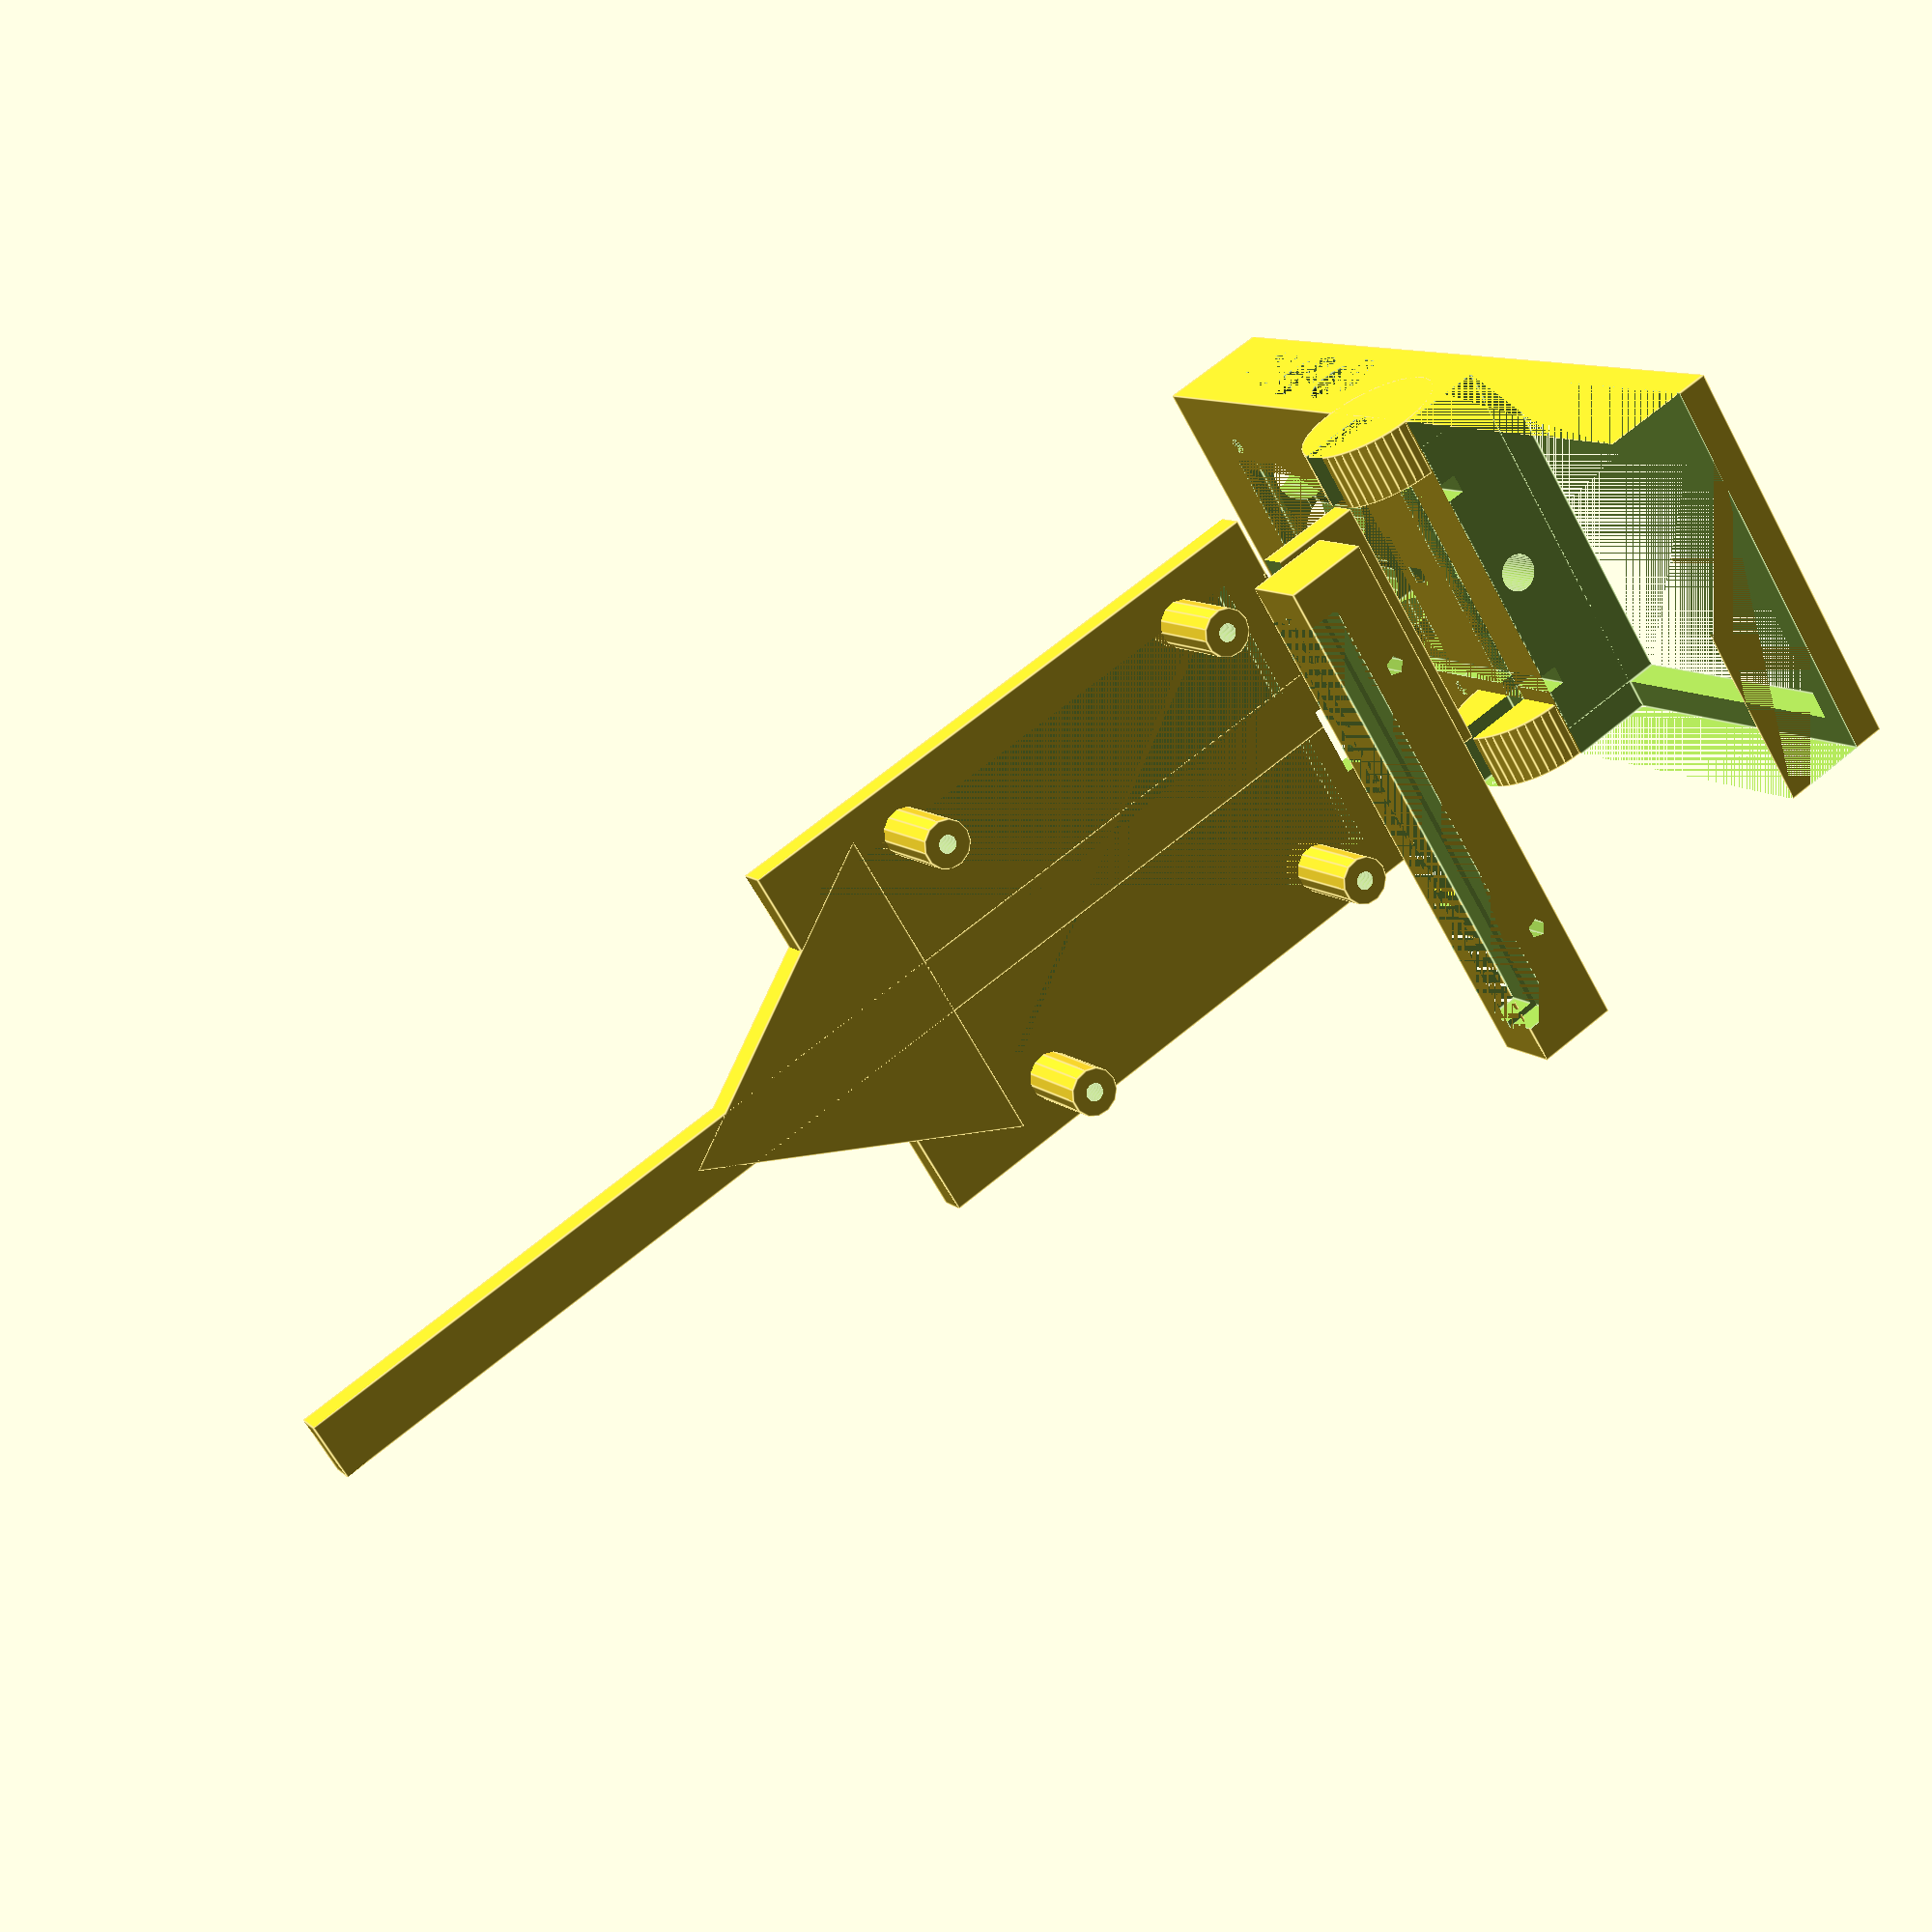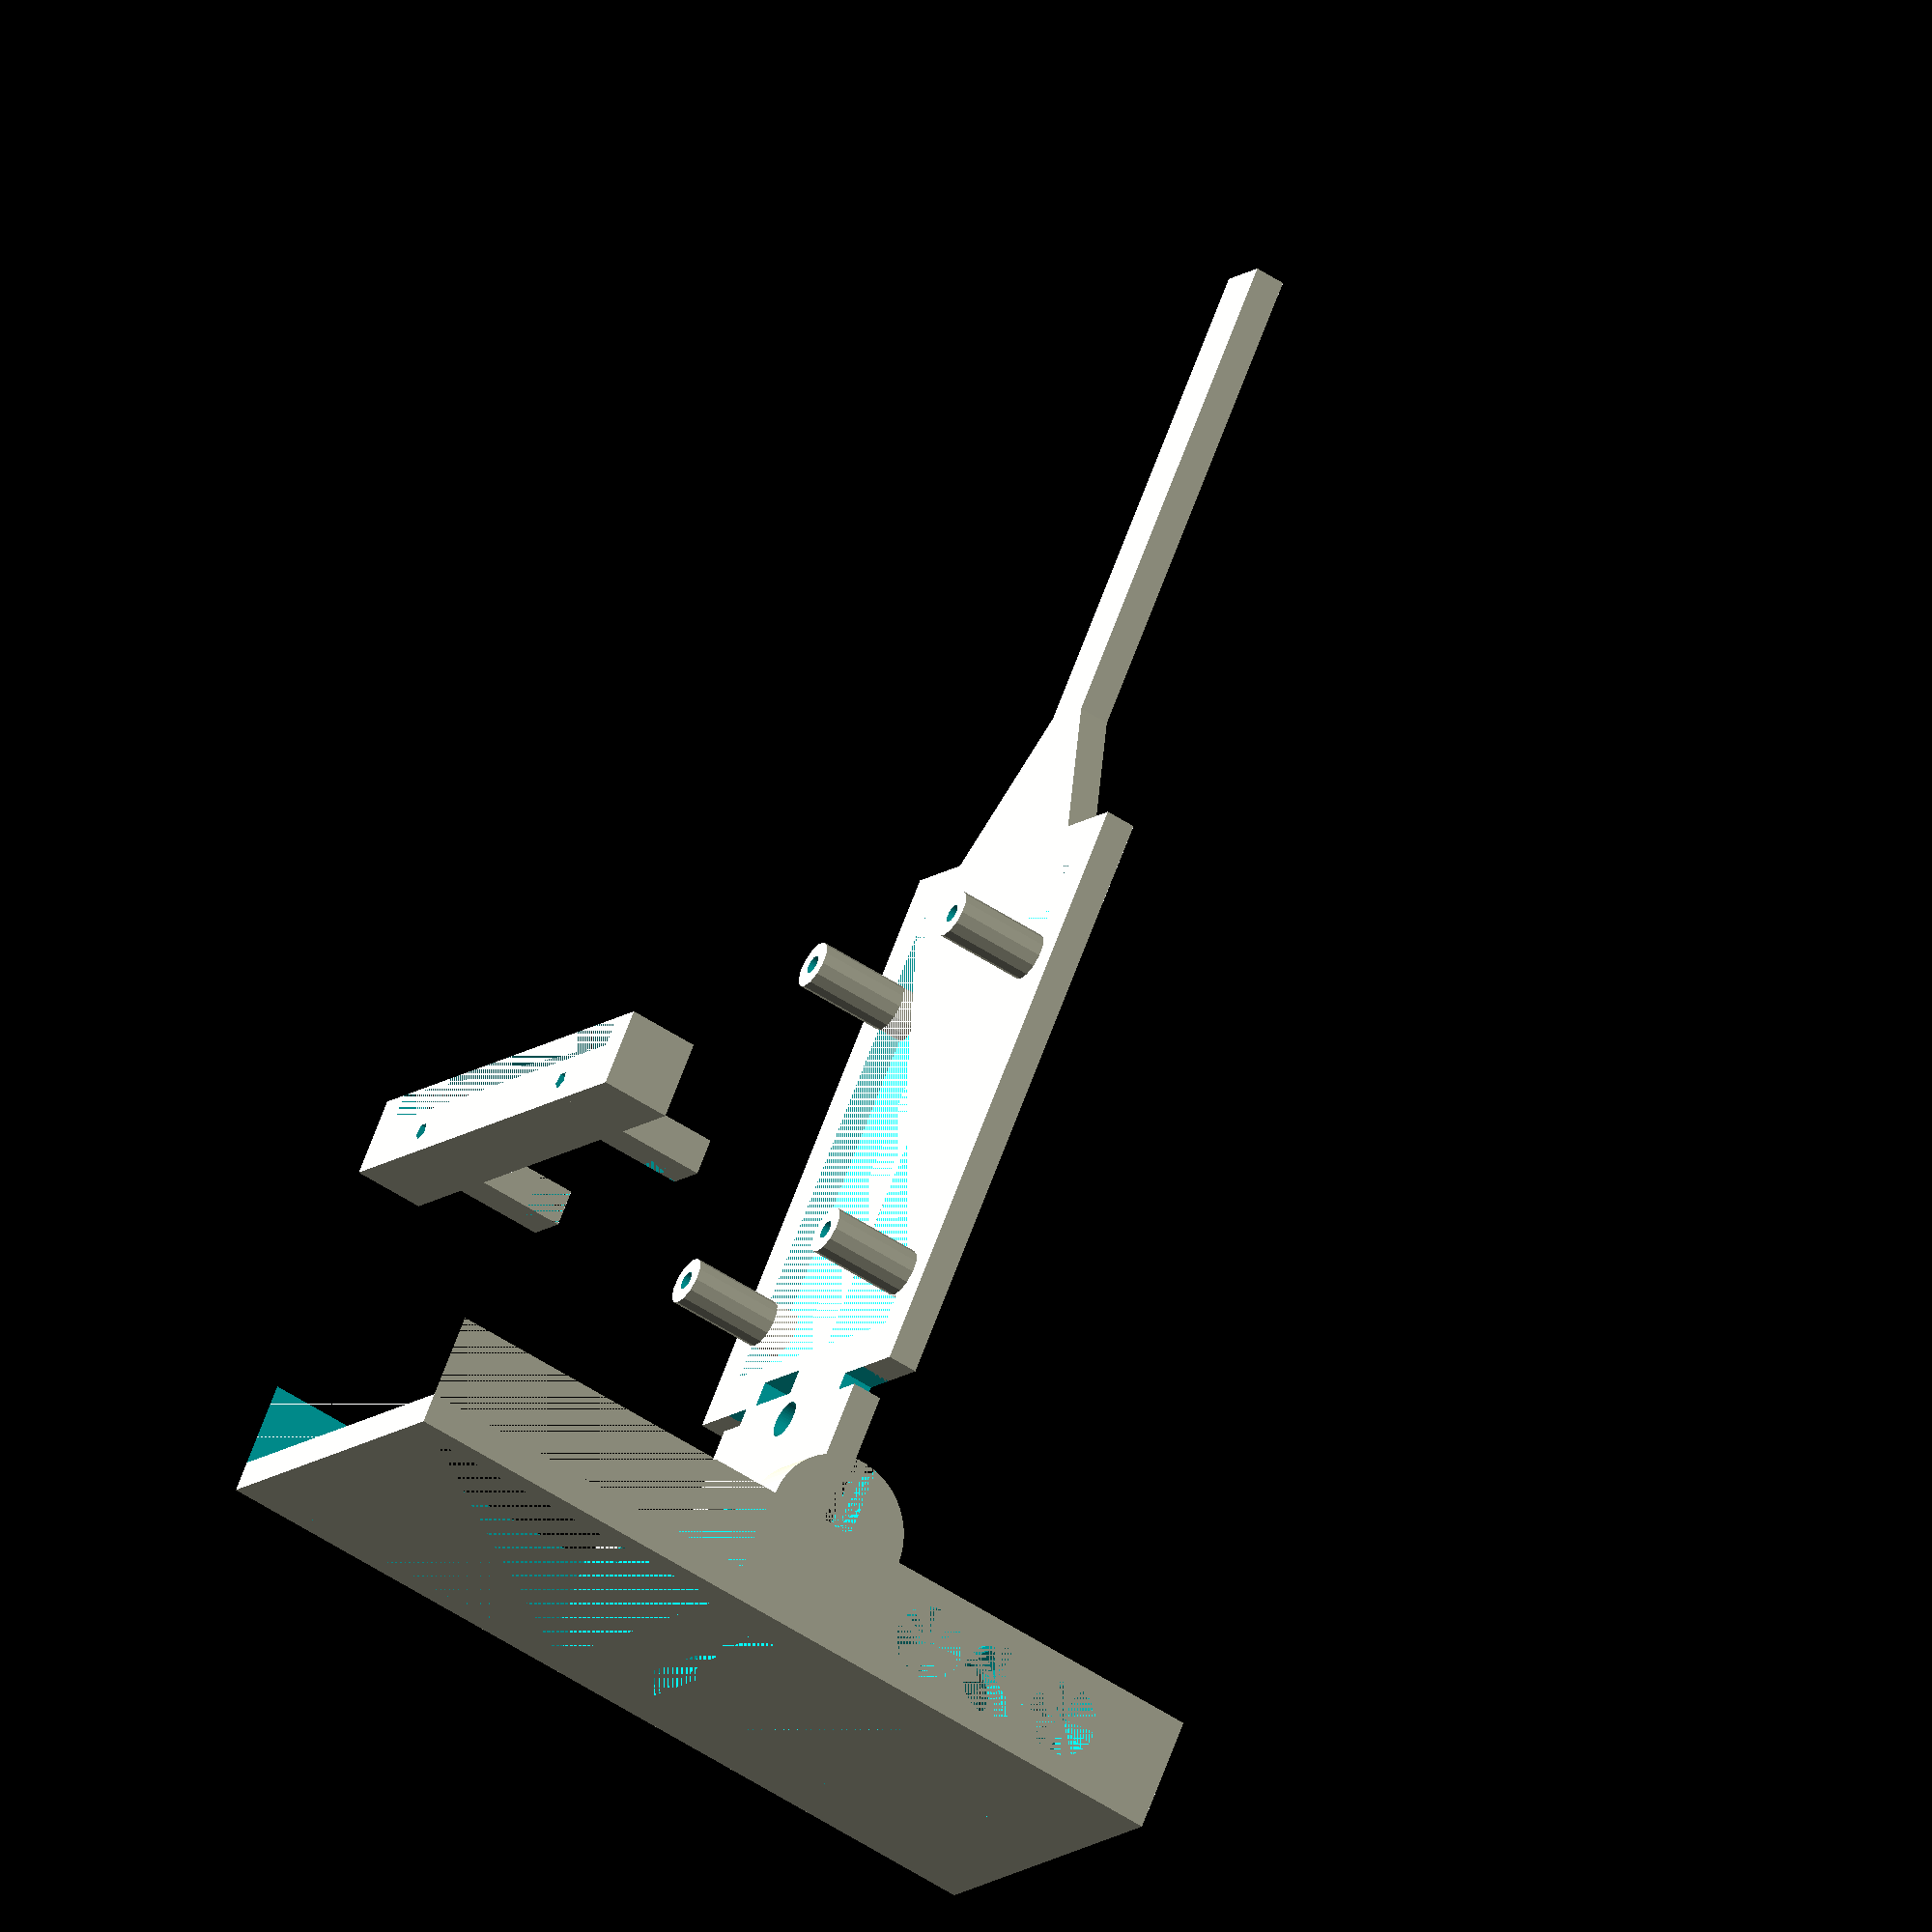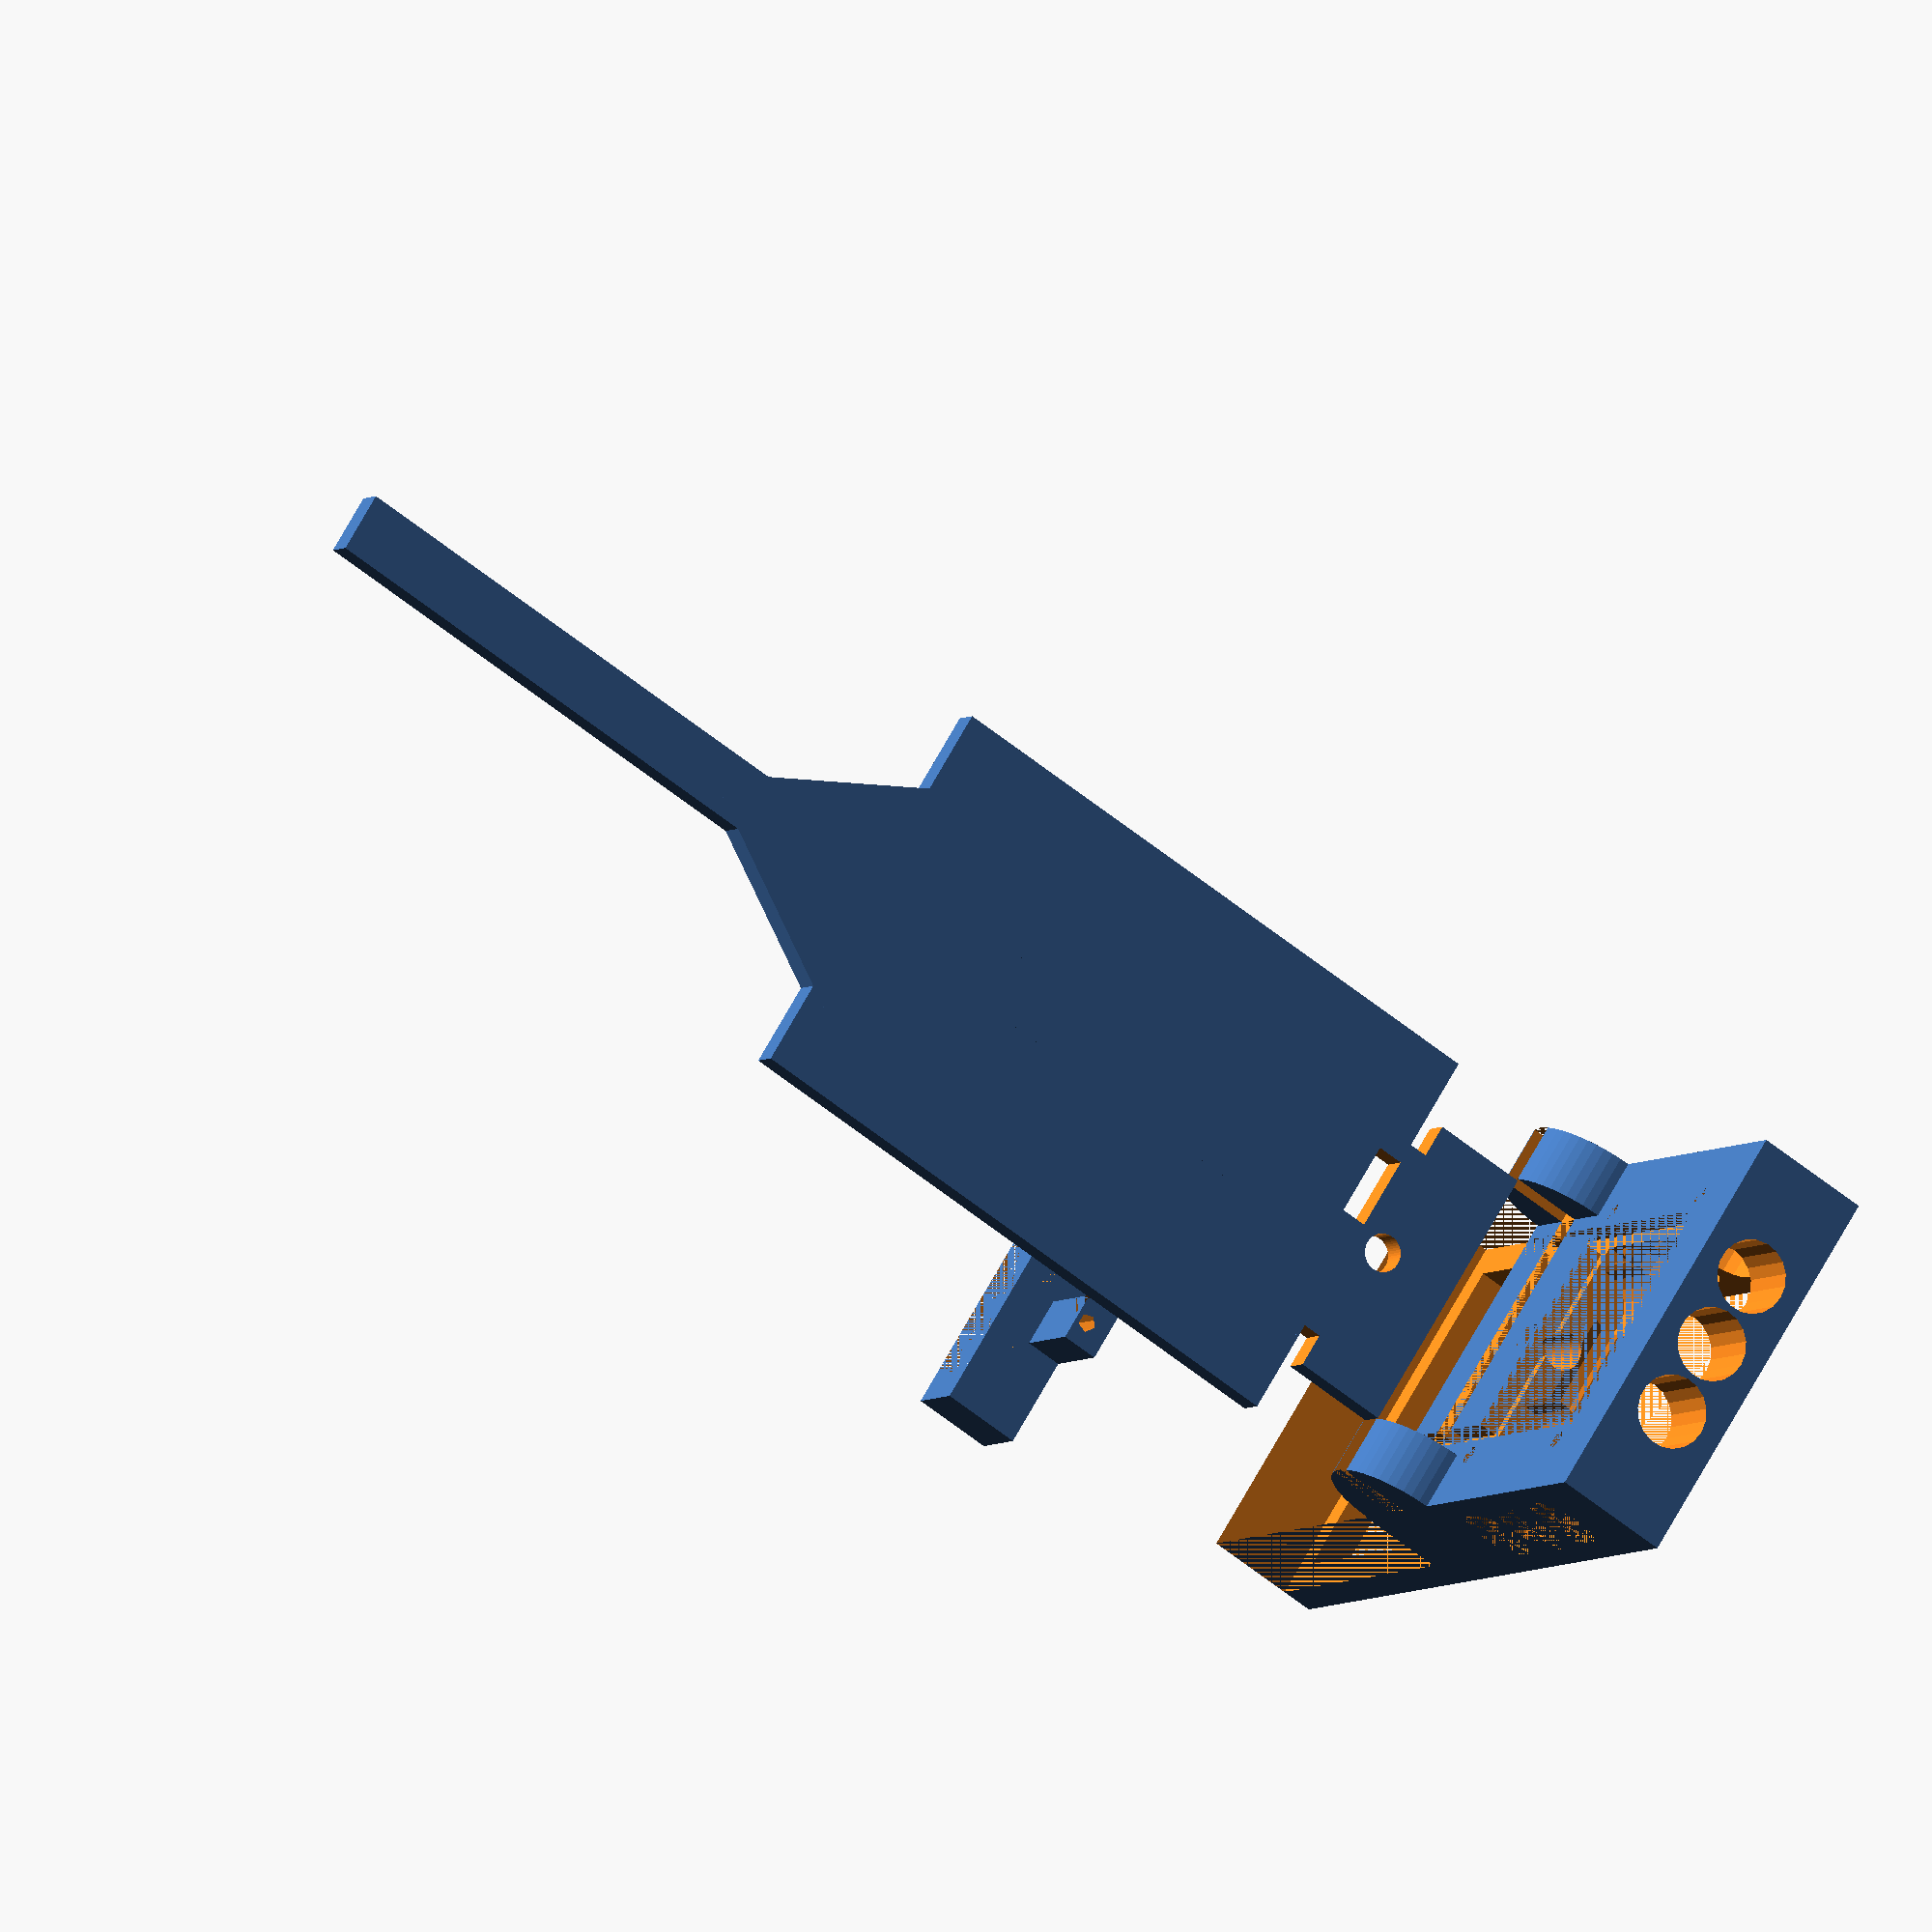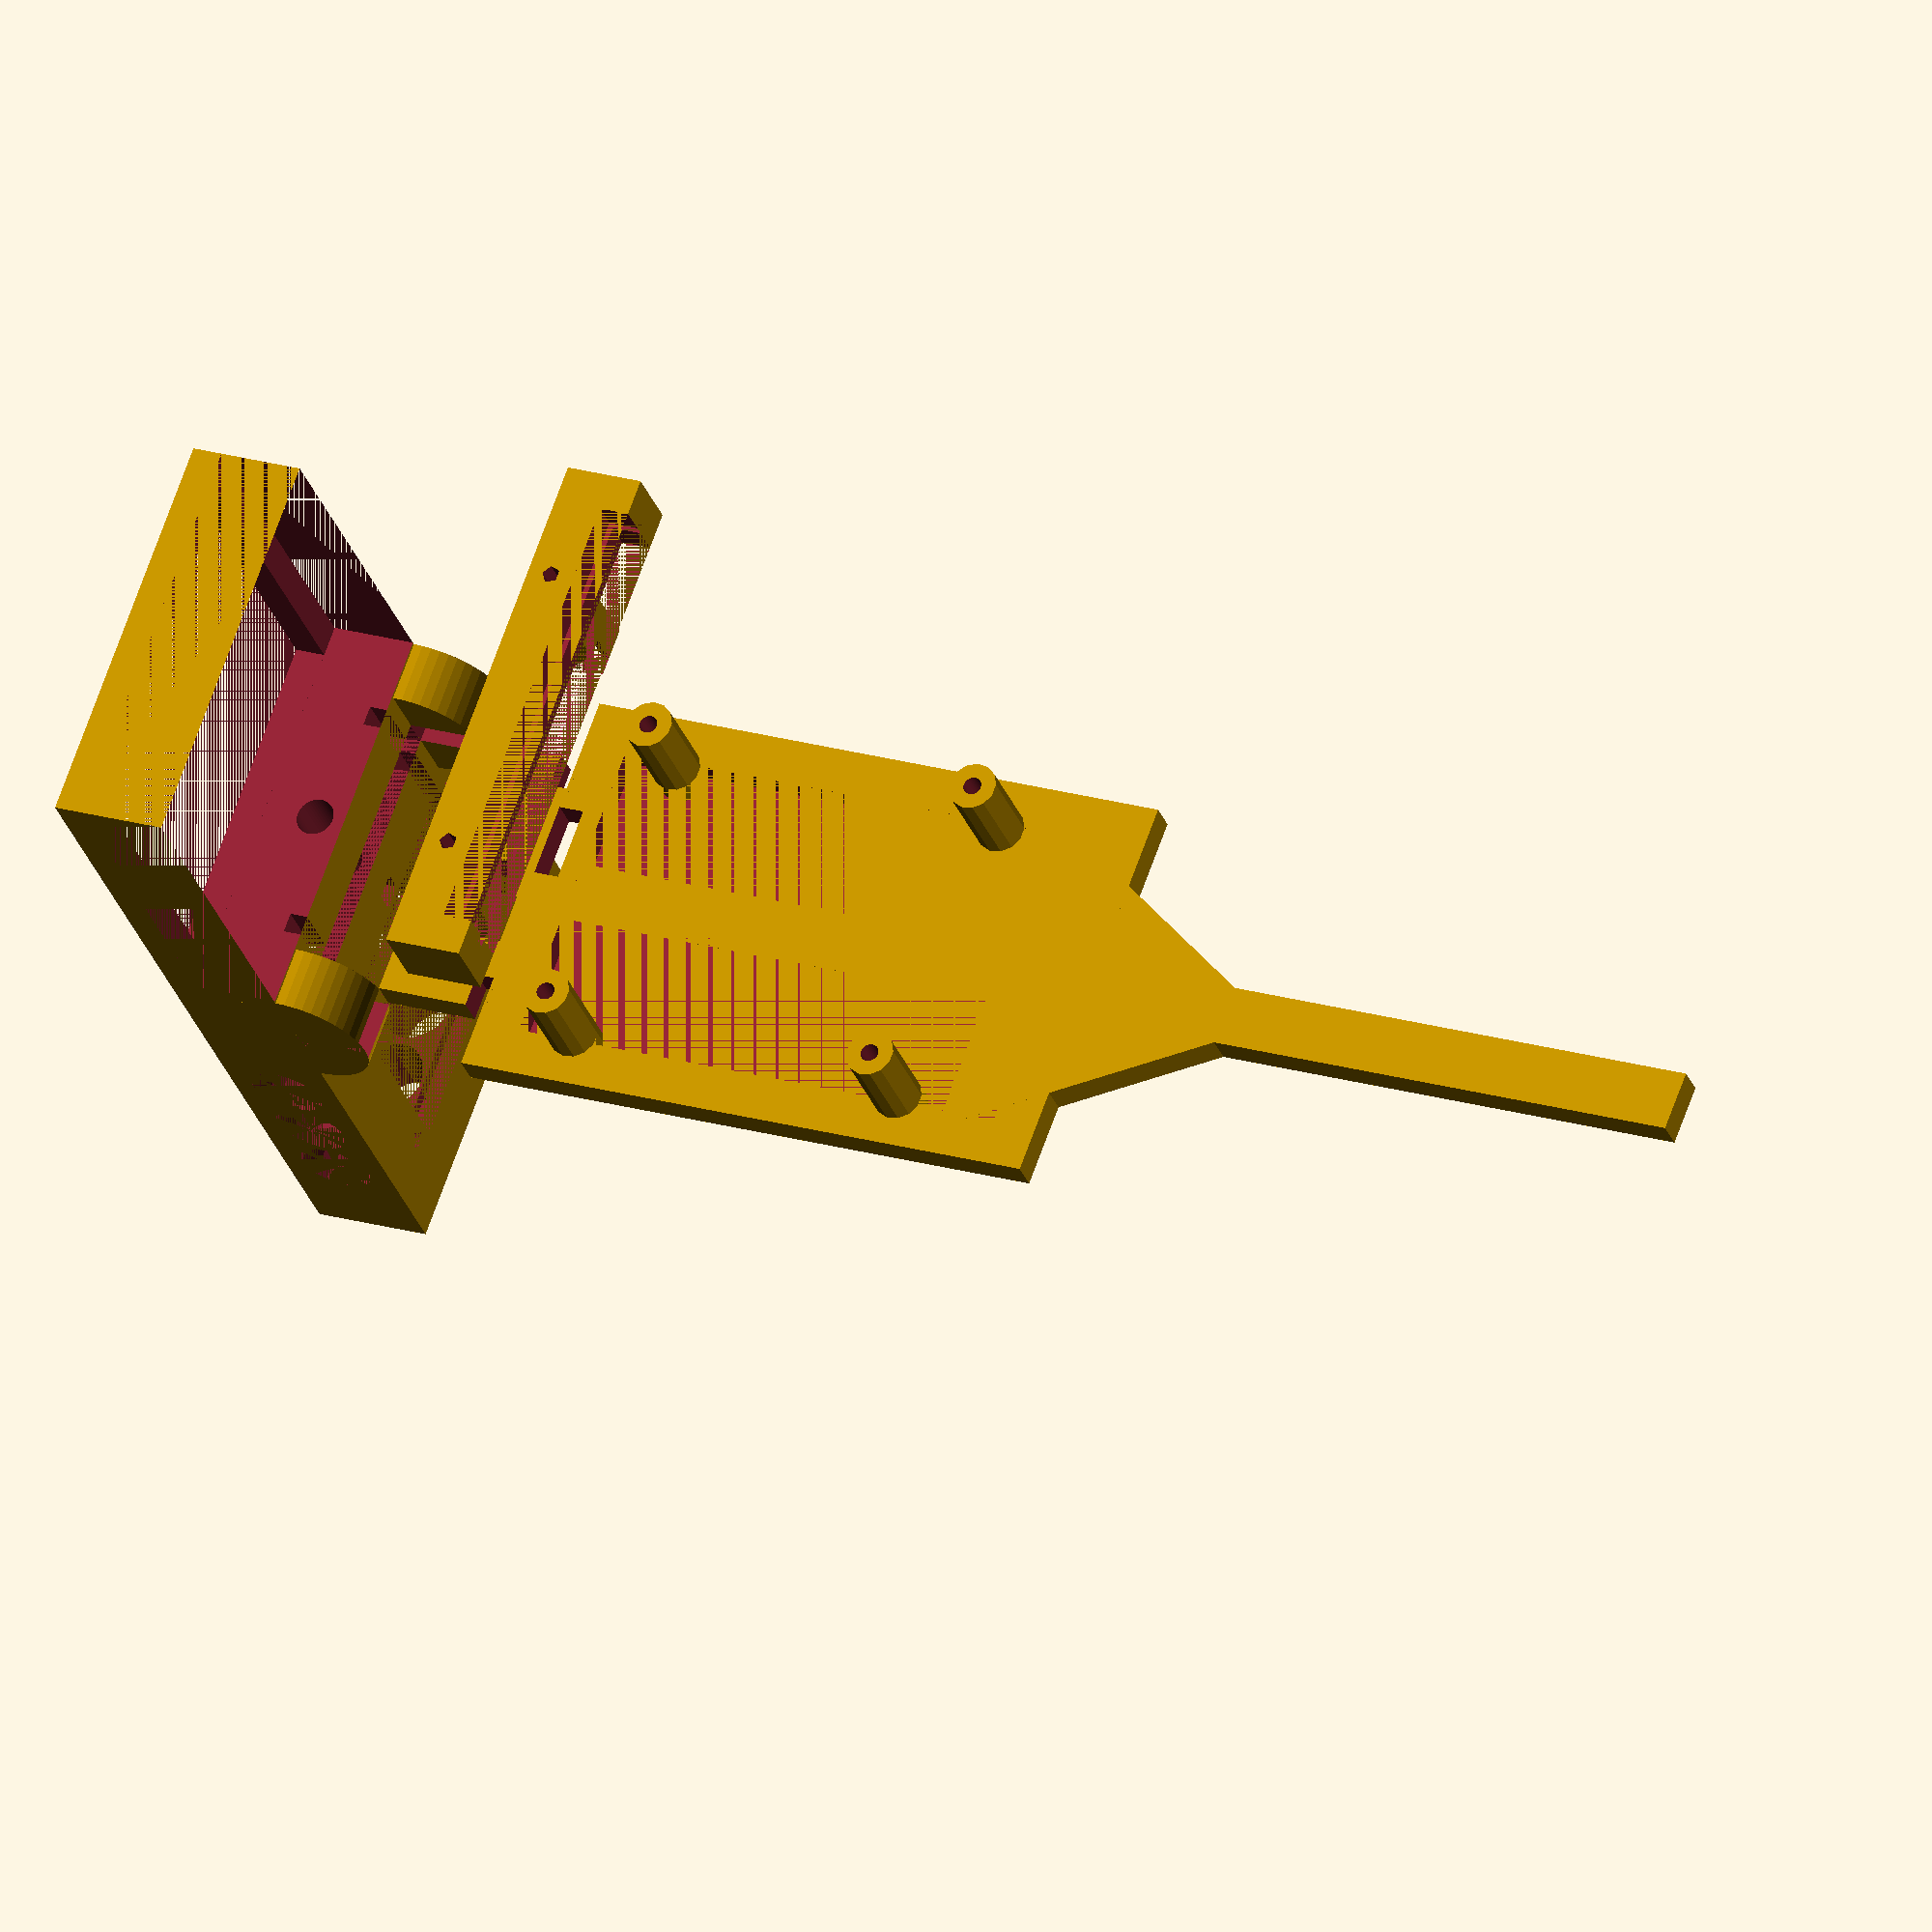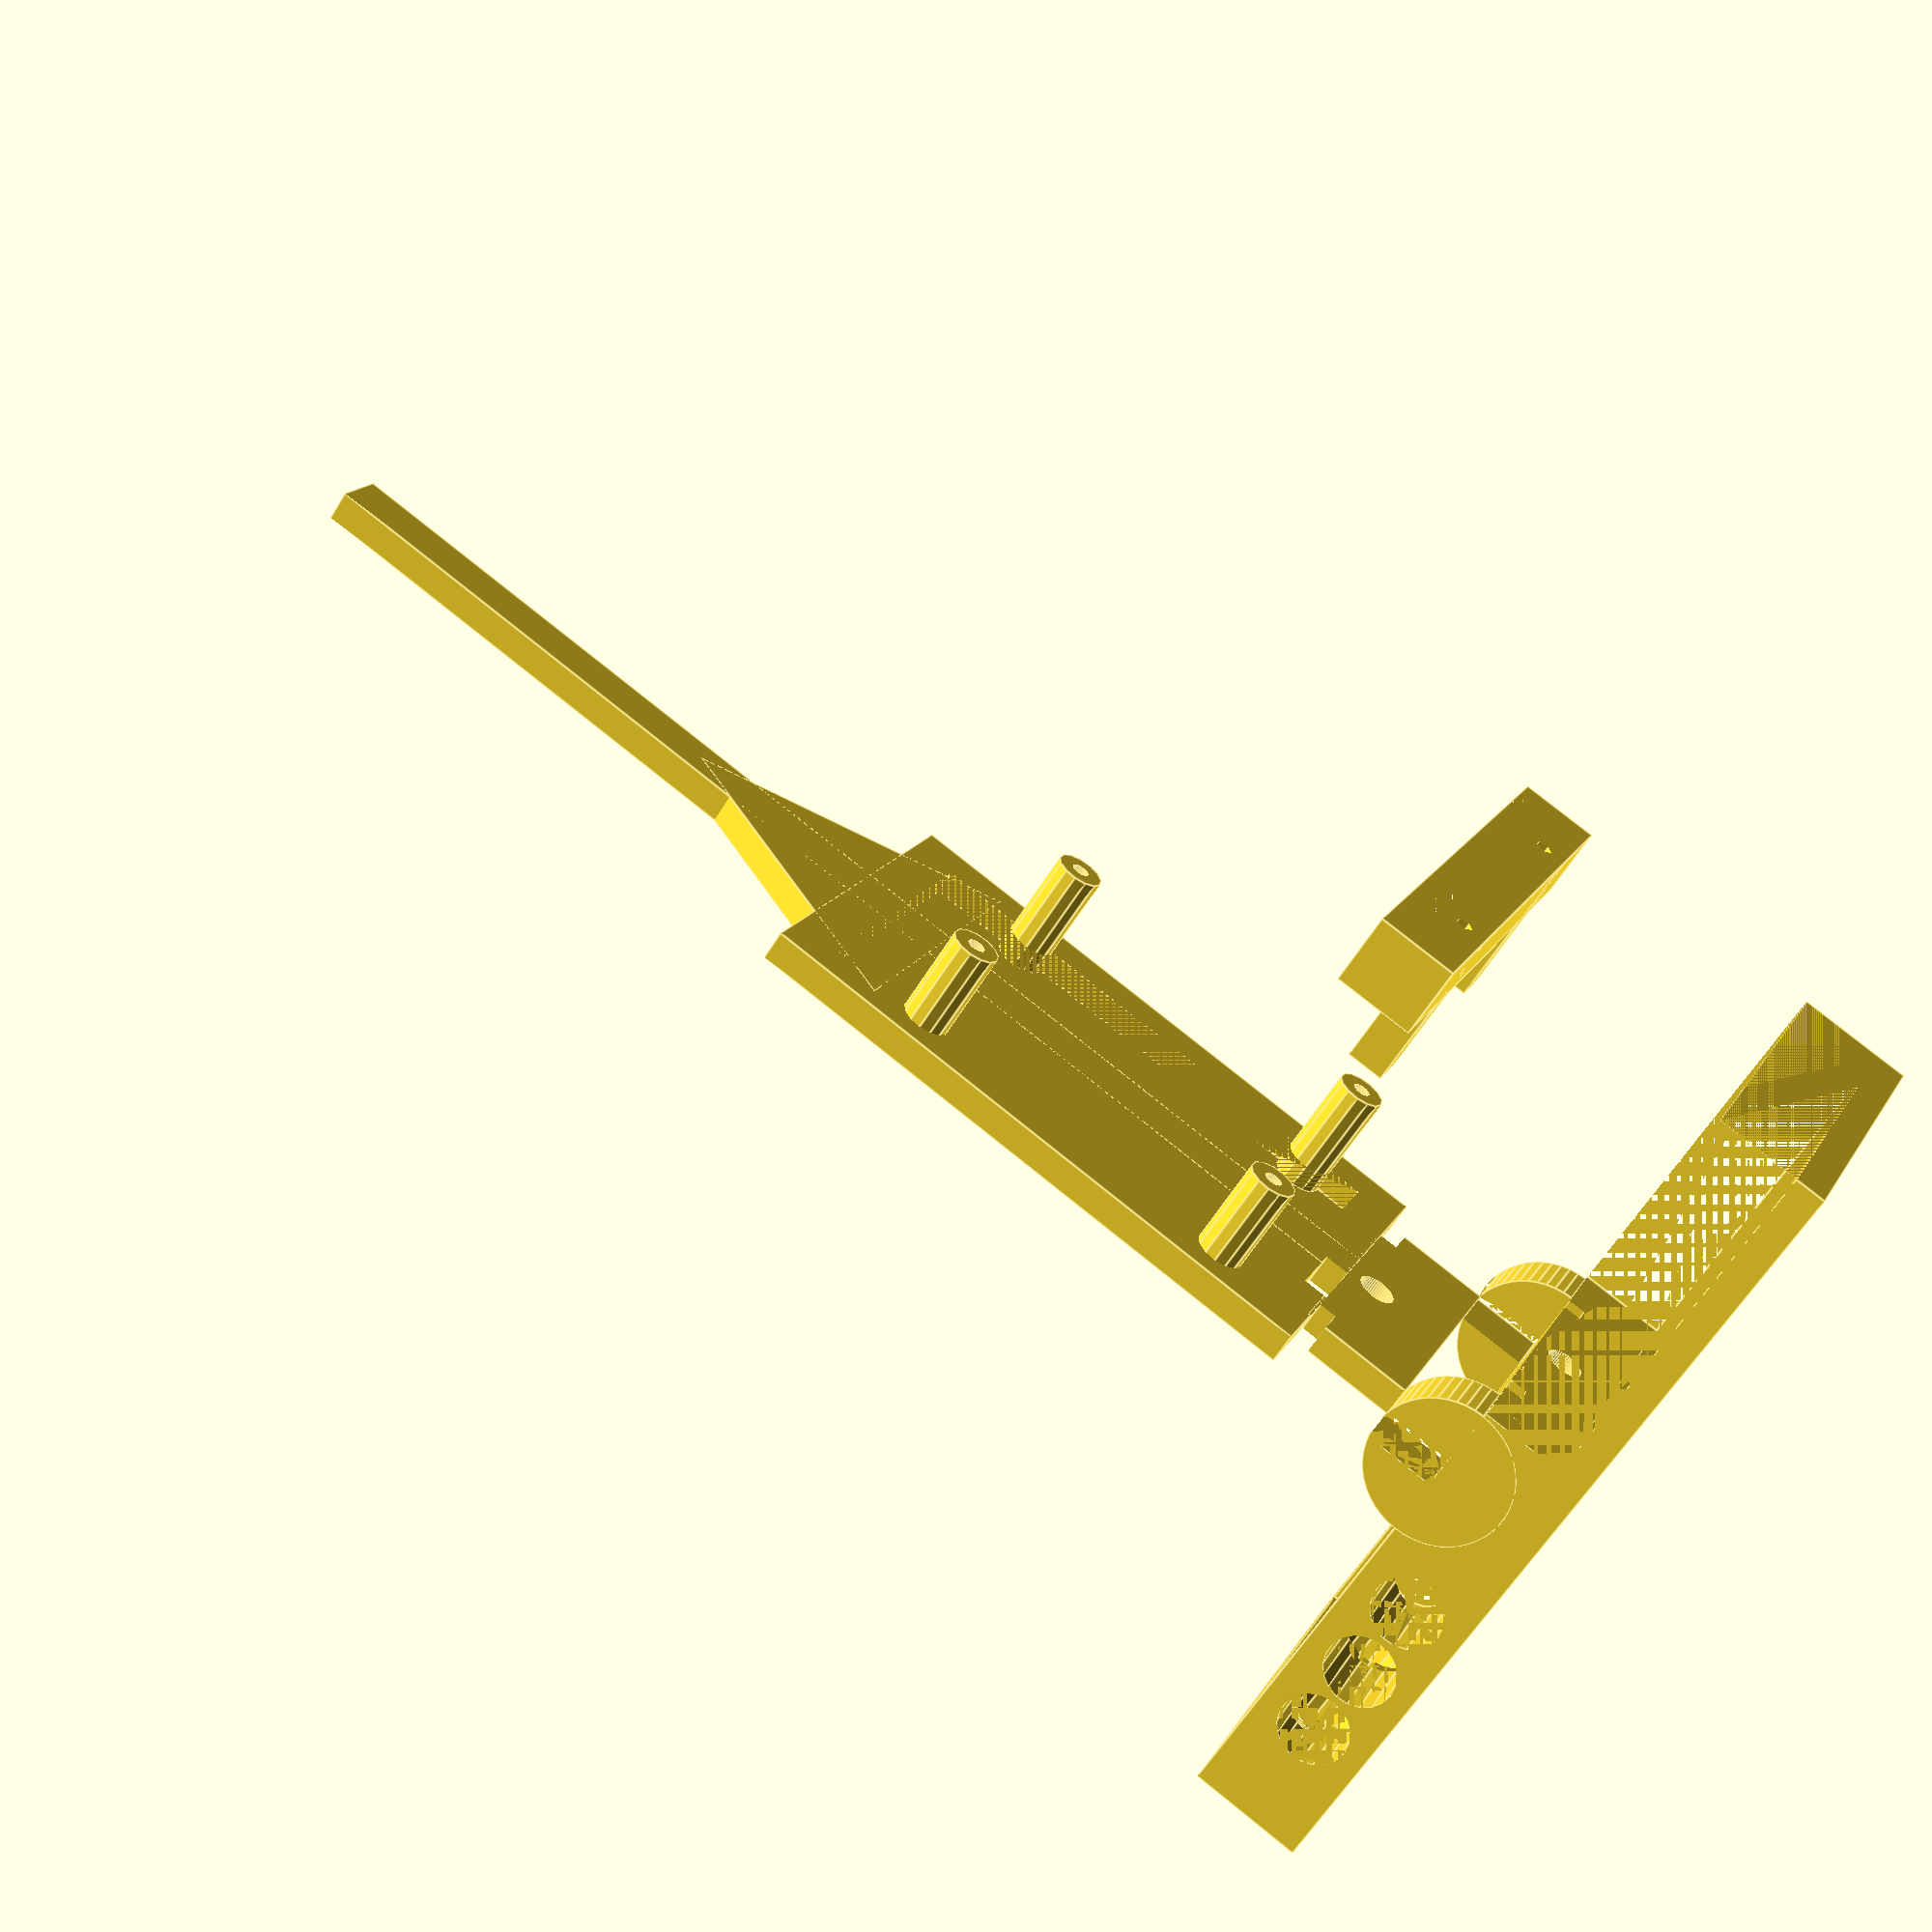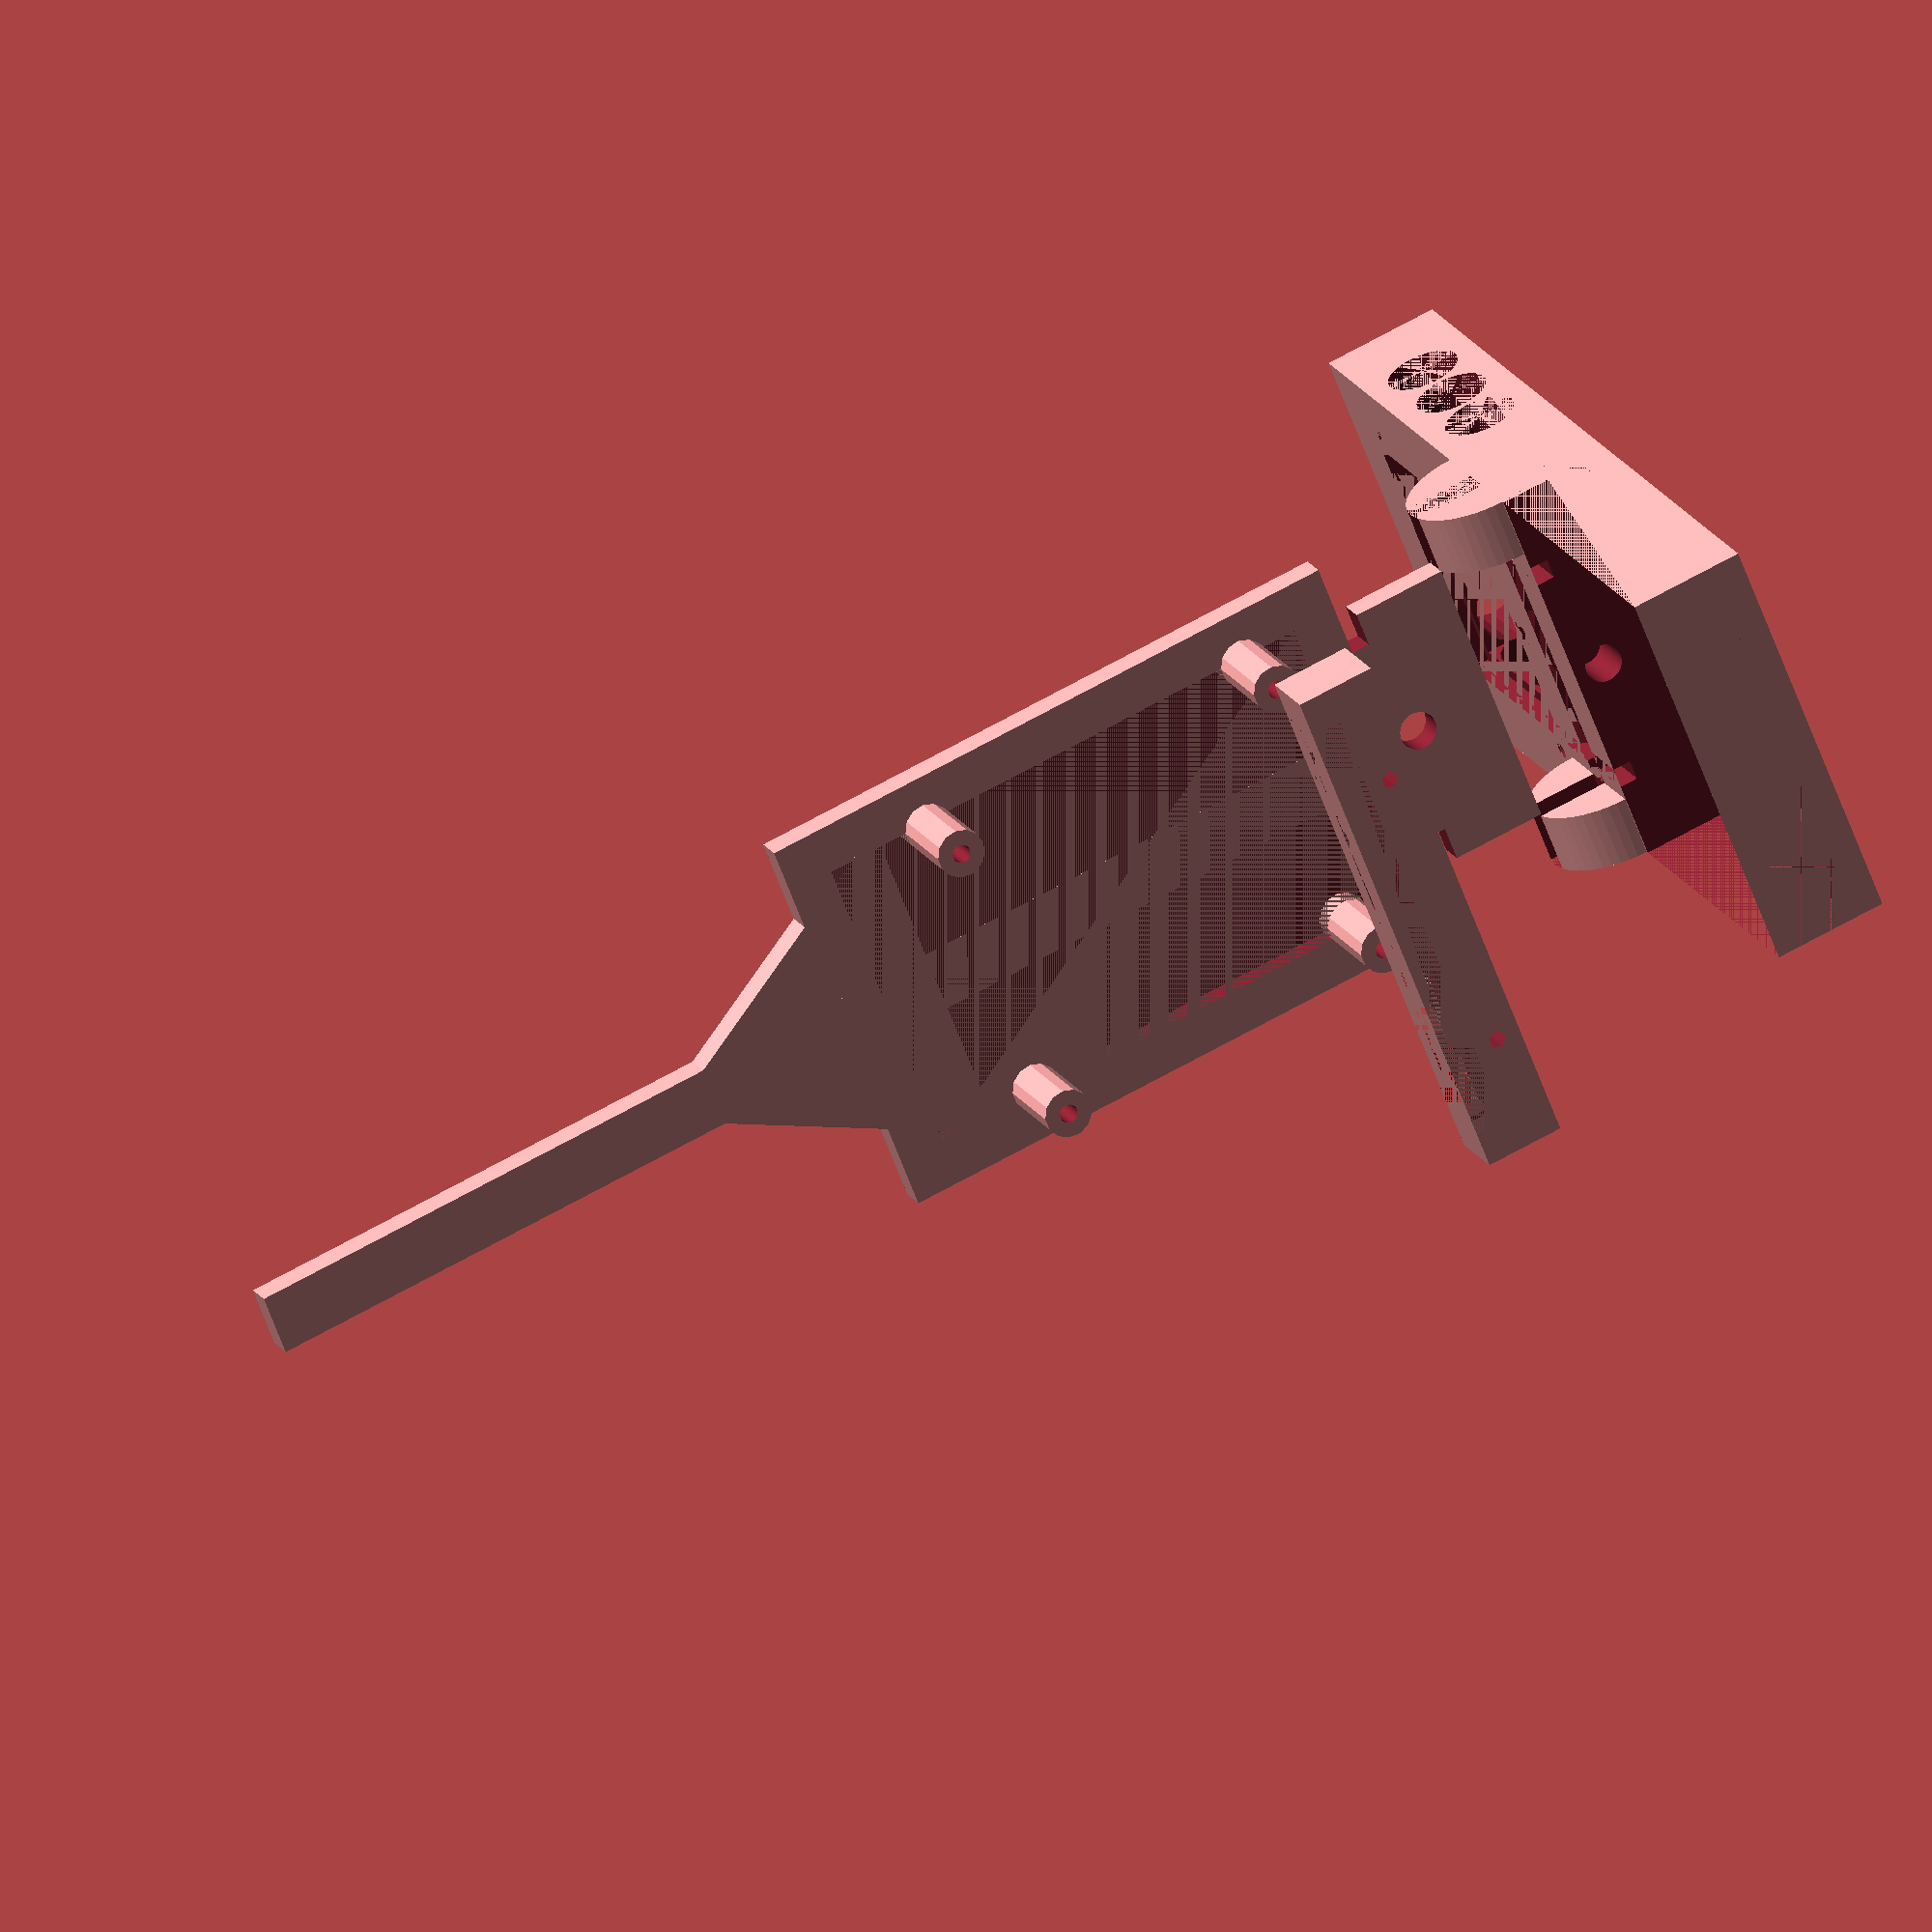
<openscad>
/////////////////////////////////////////////////////////////////////////////////
/// FlyPi v0.97; 2015 05 27 ///
/// Collaboration Tom Baden, Lucia Prieto Godino and Andre Maia Chagas
/// 3D model by Tom Baden (thingyverse ID: tbaden) ///
/// thomas.baden@uni-tuebingen.de ///
/// tombaden.wordpress.com ///
/////////////////////////////////////////////////////////////////////////////////
//// SWITCHES //////////
PartA = 	1; // Base
PartA1=	0; // Base clamps
PartA2 = 	0; // Feet
PartB= 	1; // Wall
PartB3=	1; // Fritzing mount
PartC= 	0; // Cam Mount
PartC1= 	0; // Cam Mount Servo
PartC2= 	0; // Cam Mount Cogwheels
PartD= 	0; // High Power LED mount
PartE= 	0; // angled mounting stick
PartF1= 	0; // straight mounting stick, long
PartF2= 	0; // straight mounting stick, short
PartF3= 	0; // straight mounting stick, long 90°
PartG= 	0; // thumbscrew & manipulator links
PartH= 	0; // AdaFruit 8x8 LED Matrix mount
PartI= 	      0; // Adafruit 12 LED Ring mount
PartJ1= 	0; // Mini Petri dish mount
PartJ2= 	0; // Midi Petri dish mount
PartK= 	0; // Diffusor mount
PartL1= 	0; // microscope slide chamber small
PartL2= 	0; // microscope slide chamber big
PartM= 	0; // Fluorescence Excitation light mount
PartN= 	0; // Fluorescence Exitaton tube plug
PartO= 	0; // Fluorescence Emission mount and wheel

/////////////////////////////////////////////////////////////////////////////////
///// KEY VARIABLES ////////////////////////////////////////////
/////////////////////////////////////////////////////////////////////////////////
sep = 30; // How far apart do pieces "float" in the model
Walls = 5; // Global thickness of all walls
Tol = 0.11; // Global gap between all parts that need to slide

// Base and mainwall details
T_cableZ = 4; // Module A, height of thermistor cable slid
T_cableY = 12; // Module A,width of thermistor cable slid
T_cable_offset = 8; // Module A, lateral displacement of thermistor cable slid
MarkerLED_R = 3+Tol; // Module A, radius of RGB LED hole in base
MarkerLED_Z = 2; // Module A, depth beneath surface
MarkerLED_XY = 4; // Module A, viewhole size
Sidestand = 70; // Module A, extension in X dimension at the back of the base
Sidestand_thickness = Walls; // Module A, thickness of extension at back of base
Borders = 15; // Module B, thickness of borders on the back (saves plastic)
Walls_thinning = 4; // Module B, how much thinner than "Walls" is thin part (saves plastic)

//Peltier dimensions
P_XY = 40+1; // Size of the Peltier
P_Z = 3; // Thickness of the Peltier
P_border = 12; // Extension in X dimension of base next to Peltier
P_ridge = 2; // below Peltier, width of ridge
P_cable = 3; // thickness of Peltier cable slid

//Raspberry Pi type (mounting parameters)
RPi_Width = 56+Walls*2; // Dimensions of the RPi 2 (below also for RPi 2)
RPi_groundZ = 17; // 65; for RPi B (not RPi B+)
RPi_holedist_Y = 49/2; // 15.5; // for RPi B (not RPi B+)
RPi_holedist_Yb = 49/2; //-10; // for RPi B (not RPi B+)
RPi_holedist_Z = 58; //54.5; // for RPi B (not RPi B+)
Tube_wall = 1.5;
S_hole_R = 1.5;
S_mount_R = 4;
Mount_h = 19; // RPi2 mount

// RPi Camera Type
Cam_X = 32.2;//24 for "classic RPi Cam. i.e the one without the adjustable focus lens";
Cam_Y = 32.2;//25 for "classic RPi Cam";
Cam_X_offset = 0;// 2.5 for "classic RPi Cam";
C_Z = 2; // thickness of camera mount
C_Z2 = 5; // thickness of cmaera mount walls
C_ridge = 2; // width of ridge for camera mount
Cam_Zfloat = 200; // Module B, max height 
CamGroove_X = 12;
CamGroove_Y = 16;
CamGroove2_Y = 24;


/////////////////////////////////////////////////////////////////////////////////
/// MODULE A - base   //////////////////////////////////////////
/////////////////////////////////////////////////////////////////////////////////

A_Base_X = P_XY+P_border*2 + Walls + Sidestand;
A_Base_Y = RPi_Width;
A_Base_Z = 19;
A_Wall_X = Walls;
A_Wall_Y = A_Base_Y;
A_Wall_Y_long = 10;
A_Wall_Z = RPi_groundZ+RPi_holedist_Z+25;
A_Wall_Z_long = Cam_Zfloat+Walls;
A_extramount_Z = 100;
Stabiliser_R = 12;
Airhole_R = 6;
Airhole_spacing = 13;
A1_screw_R = 1.5;
A1_offset = 3;

module A(){
	translate([-A_Base_X/2+P_XY/2+P_border,0,-A_Base_Z/2]){cube([A_Base_X,A_Base_Y,A_Base_Z], center = true );} // BASE
	translate([-P_XY/2-P_border-Walls/2,A_Base_Y/2-Walls+Tol/2,0]){rotate ([90,0,0]) {cylinder($fn = 50, r = Stabiliser_R, h = Walls*2-Tol, center = true );}} // Support1	
	translate([-P_XY/2-P_border-Walls/2,-A_Base_Y/2+Walls-Tol/2,0]){rotate ([90,0,0]) {cylinder($fn = 50, r = Stabiliser_R, h = Walls*2-Tol, center = true );}} // Support2	
}
module A_sub(){
	translate([0,0,-P_Z/2]){cube([P_XY+2*Tol,P_XY+2*Tol,P_Z], center = true );} // Peltier groove
	translate([-A_Base_Y/4,(P_XY+2*Tol)/2-(P_cable+2*Tol)/2,-P_Z/2]){cube([A_Base_Y,P_cable+2*Tol,P_Z], center = true );} // Peltier cable1
	translate([-A_Base_Y/4,-(P_XY+2*Tol)/2+(P_cable+2*Tol)/2,-P_Z/2]){cube([A_Base_Y,P_cable+2*Tol,P_Z], center = true );} // Peltier cable1
	translate([-A_Base_Y/2,0,-MarkerLED_R-MarkerLED_Z]){rotate ([0,90,0]) {cylinder($fn = 50, r = MarkerLED_R, h = A_Base_Y, center = true );}} // MarkerLed HOLE
	translate([-P_XY/2-MarkerLED_XY/2-1,0,-MarkerLED_Z]){cube([MarkerLED_XY,MarkerLED_XY,2*MarkerLED_Z], center = true );} // MarkerLed opening
	translate([0,0,-A_Base_Z/2]){cube([P_XY-P_ridge*2,P_XY-P_ridge*2,A_Base_Z], center = true );} // Peltier below
	translate([-A_Base_X/2-Walls,0,-A_Base_Z/2]){cube([Sidestand-Walls*3,A_Base_Y-Walls*2,A_Base_Z], center = true );} // Sidestand Hole
	translate([-A_Base_X/2-Walls/2-Walls,0,-A_Base_Z/2+Sidestand_thickness]){cube([Sidestand-Walls*2,A_Base_Y,A_Base_Z], center = true );} // Sidestand Hole shallow
	translate([-P_XY/2-P_border-Walls/2,0,-A_Base_Z/2]){cube([Walls+Tol*2,A_Base_Y-Walls*4,A_Base_Z], center = true );} // Wall_linkhole
	translate([-P_XY/2-P_border-A_Wall_X/2,0,A_Wall_Z/2]){cube([A_Wall_X+Tol*2,A_Wall_Y,A_Wall_Z], center = true );} // Sidestand_slot
	translate([Airhole_spacing,0,-A_Base_Z/2]){rotate ([90,90,0]) {cylinder(r = Airhole_R, h = A_Base_Y, center = true );}} // Air holes
	translate([0,0,-A_Base_Z/2]){rotate ([90,90,0]) {cylinder(r = Airhole_R, h = A_Base_Y, center = true );}} // Air holes
	translate([-Airhole_spacing,0,-A_Base_Z/2]){rotate ([90,90,0]) {cylinder(r = Airhole_R, h = A_Base_Y, center = true );}} // Air holes
	translate([+A_Base_Y/2,0,-A_Base_Z/2]){rotate ([0,90,0]) {cylinder(r = Airhole_R, h = A_Base_Y, center = true );}} // Air holes
	translate([0,-Airhole_spacing,-A_Base_Z/2]){rotate ([0,90,0]) {cylinder(r = Airhole_R, h = A_Base_Y, center = true );}} // Air holes
	translate([0,Airhole_spacing,-A_Base_Z/2]){rotate ([0,90,0]) {cylinder(r = Airhole_R, h = A_Base_Y, center = true );}} // Air holes
	translate([-(P_XY/2-A1_offset),P_XY/2+A1_offset,-Walls]){rotate ([0,0,0]) {cylinder($fn=20, r = A1_screw_R, h = Walls*2, center = true );}} // screwhole
	translate([-(P_XY/2-A1_offset),-(P_XY/2+A1_offset),-Walls]){rotate ([0,0,0]) {cylinder($fn=20,r = A1_screw_R, h = Walls*2, center = true );}} // screwhole
	translate([(P_XY/2-A1_offset),P_XY/2+A1_offset,-Walls]){rotate ([0,0,0]) {cylinder($fn=20,r = A1_screw_R, h = Walls*2, center = true );}} // screwhole
	translate([(P_XY/2-A1_offset),-(P_XY/2+A1_offset),-Walls]){rotate ([0,0,0]) {cylinder($fn=20,r = A1_screw_R, h = Walls*2, center = true );}} // screwhole
}
if (PartA==1){difference(){A();A_sub();}}

/////////////////////////////////////////////////////////////////////////////////
//// MODULE A1 - thermistor /Peltier clamps /////
/////////////////////////////////////////////////////////////////////////////////

module A1(){
	translate([P_XY/2-A1_offset,P_XY/2+A1_offset,Walls*2]){cube([A1_offset*2,A1_offset*5,Walls/3], center = true );} // clamp
	translate([P_XY/2-A1_offset,P_XY/2+A1_offset*3,Walls*2-Walls/3]){cube([A1_offset*2,A1_offset,Walls/3], center = true );} // clamp
	translate([P_XY/2-A1_offset,-P_XY/2-A1_offset,Walls*2]){cube([A1_offset*2,A1_offset*5,Walls/3], center = true );} // clamp
	translate([P_XY/2-A1_offset,-P_XY/2-A1_offset*3,Walls*2-Walls/3]){cube([A1_offset*2,A1_offset,Walls/3], center = true );} // clamp
	translate([-P_XY/2+A1_offset,-P_XY/2-A1_offset,Walls*2]){cube([A1_offset*2,A1_offset*5,Walls/3], center = true );} // clamp
	translate([-P_XY/2+A1_offset,-P_XY/2-A1_offset*3,Walls*2-Walls/3]){cube([A1_offset*2,A1_offset,Walls/3], center = true );} // clamp
      translate([-P_XY/2+A1_offset,P_XY/2+A1_offset/4,Walls*2]){cube([A1_offset*2,A1_offset*6.5,Walls/3], center = true );} // Thermistor clamp
	translate([-P_XY/2+A1_offset,P_XY/2+A1_offset*3,7]){cube([A1_offset*2,A1_offset,5], center = true );} // Thermistor clamp footbig
	translate([-P_XY/2+A1_offset,P_XY/2-A1_offset*2.5,Walls*2-Walls/3]){cube([A1_offset*2,A1_offset,Walls/3], center = true );} // clamp
}
module A1_sub(){
	translate([-(P_XY/2-A1_offset),P_XY/2+A1_offset,Walls*2]){rotate ([0,0,0]) {cylinder($fn=20,r = A1_screw_R, h = Walls/2, center = true );}} // screwhole
	translate([-(P_XY/2-A1_offset),-(P_XY/2+A1_offset),Walls*2]){rotate ([0,0,0]) {cylinder($fn=20,r = A1_screw_R, h = Walls/2, center = true );}} // screwhole
	translate([(P_XY/2-A1_offset),P_XY/2+A1_offset,Walls*2]){rotate ([0,0,0]) {cylinder($fn=20,r = A1_screw_R, h = Walls/2, center = true );}} // screwhole
	translate([(P_XY/2-A1_offset),-(P_XY/2+A1_offset),Walls*2]){rotate ([0,0,0]) {cylinder($fn=20,r = A1_screw_R, h = Walls/2, center = true );}} // screwhole
}
if (PartA1==1) {difference(){A1();A1_sub();}}

/////////////////////////////////////////////////////////////////////////////////
/// MODULE A2 - basefeet   /////////////////////////////////
/////////////////////////////////////////////////////////////////////////////////

A_Foot_Z = 30;
A_Foot_Groove_Z = 3;
A_Foot_Corners_XY = 10;

module A2(){
	translate([-A_Base_X/2+P_XY/2+P_border,0,-A_Foot_Z/2-sep]){cube([A_Base_X+Walls,A_Base_Y+Walls,A_Foot_Z], center = true );} // Main foot
	
}
module A2_sub(){
	//translate([0,0,-A_Foot_Z/2-sep]){cube([P_XY-P_ridge*2,P_XY-P_ridge*2,A_Foot_Z], center = true );} // Peltier below
	translate([-A_Base_X/2+P_XY/2+P_border,0,-A_Foot_Groove_Z/2-sep]){cube([A_Base_X+Tol,A_Base_Y+Tol,A_Foot_Groove_Z], center = true );} // BASE

	translate([-A_Base_X/2+P_XY/2+P_border,0,-A_Foot_Z/2-sep]){cube([A_Base_X-Walls,A_Base_Y-Walls,A_Foot_Z], center = true );} // Main Hole
	
	translate([-A_Base_X/2+P_XY/2+P_border,0,-A_Foot_Z/2+Walls/2-sep]){cube([A_Base_X-Walls-A_Foot_Corners_XY,A_Base_Y*2,A_Foot_Z-Walls], center = true );} // CornerCut Hole1
	translate([-A_Base_X/2+P_XY/2+P_border,0,-A_Foot_Z/2+Walls/2-sep]){cube([A_Base_X*2,A_Base_Y-Walls-A_Foot_Corners_XY,A_Foot_Z-Walls], center = true );}  // CornerCut Hole2


}
if (PartA2==1){difference(){A2();A2_sub();}}

/////////////////////////////////////////////////////////////////////////////////
///// MODULE B - main wall //////////////////////////////////
/////////////////////////////////////////////////////////////////////////////////

module B(){
	translate([-P_XY/2-P_border-A_Wall_X/2,0,A_Wall_Z/2+sep]){cube([A_Wall_X,A_Wall_Y,A_Wall_Z], center = true );} // WALL
	translate([-P_XY/2-P_border-A_Wall_X/2,0,A_Wall_Z_long/2+sep]){cube([A_Wall_X,A_Wall_Y_long,A_Wall_Z_long], center = true );} // WALL_extra
	translate([-P_XY/2-P_border-A_Wall_X/2,0,0.5+sep-A_Base_Z/2]){cube([Walls,A_Base_Y-Walls*4-Tol*2,A_Base_Z], center = true );} // WALL_link
	translate([-P_XY/2-P_border-A_Wall_X/2,0,A_Wall_Z+sep-A_Wall_Y/999]){rotate ([0,270,0]) {cylinder($fn = 3, r = A_Wall_Y/2, h = Walls, center = true );}} // WALL_rounding top
}
module B2(){
	translate([-P_XY/2-P_border+1.7*Walls-Mount_h,RPi_holedist_Yb,RPi_groundZ+sep]){rotate ([0,90,0]) {cylinder(r = S_mount_R, h = Mount_h, center = true );}} // m hole_bottom
	translate([-P_XY/2-P_border+1.7*Walls-Mount_h,RPi_holedist_Y,RPi_groundZ+RPi_holedist_Z+sep]){rotate ([0,90,0]) {cylinder(r = S_mount_R, h = Mount_h, center = true );}} // m hole_top
	translate([-P_XY/2-P_border+1.7*Walls-Mount_h,-RPi_holedist_Yb,RPi_groundZ+sep]){rotate ([0,90,0]) {cylinder(r = S_mount_R, h = Mount_h, center = true );}} // m hole_bottom
	translate([-P_XY/2-P_border+1.7*Walls-Mount_h,-RPi_holedist_Y,RPi_groundZ+RPi_holedist_Z+sep]){rotate ([0,90,0]) {cylinder(r = S_mount_R, h = Mount_h, center = true );}} // m hole_top
}
module B_sub(){
	translate([-A_Base_Y/4,(P_XY+2*Tol)/2-(P_cable+2*Tol)/2+P_cable/2,-P_Z/2+sep]){cube([A_Base_Y,P_cable*2+2*Tol,P_Z], center = true );} // Peltier cable1
	translate([-A_Base_Y/4,-(P_XY+2*Tol)/2+(P_cable+2*Tol)/2-P_cable/2,-P_Z/2+sep]){cube([A_Base_Y,P_cable*2+2*Tol,P_Z], center = true );} // Peltier cable2
	translate([-A_Base_Y/4,T_cable_offset,T_cableZ/2+Tol+sep]){cube([A_Base_Y,T_cableY,T_cableZ+2*Tol], center = true );} // thermistor cable
	translate([-A_Base_Y/2,0,-MarkerLED_R-MarkerLED_Z+sep]){rotate ([0,90,0]) {cylinder($fn = 50, r = MarkerLED_R, h = A_Base_Y, center = true );}} // MarkerLed HOLE
	translate([-P_XY/2-P_border-A_Wall_X/2-(Walls-Walls_thinning)/2,0,A_Wall_Z/2+sep]){cube([Walls_thinning,A_Wall_Y-Borders,A_Wall_Z-Borders], center = true );} // Save Material	
}
module B2_sub(){
	translate([-P_XY/2-P_border+Walls-Mount_h,RPi_holedist_Yb,RPi_groundZ+sep]){rotate ([0,90,0]) {cylinder($fn = 50, r = S_hole_R, h = Mount_h+Walls, center = true );}} // m hole_bottom
	translate([-P_XY/2-P_border+Walls-Mount_h,RPi_holedist_Y,RPi_groundZ+RPi_holedist_Z+sep]){rotate ([0,90,0]) {cylinder($fn = 50, r = S_hole_R, h = Mount_h+Walls, center = true );}} // 
	translate([-P_XY/2-P_border+Walls-Mount_h,-RPi_holedist_Yb,RPi_groundZ+sep]){rotate ([0,90,0]) {cylinder($fn = 50, r = S_hole_R, h = Mount_h+Walls, center = true );}} // m hole_bottom
	translate([-P_XY/2-P_border+Walls-Mount_h,-RPi_holedist_Y,RPi_groundZ+RPi_holedist_Z+sep]){rotate ([0,90,0]) {cylinder($fn = 50, r = S_hole_R, h = Mount_h+Walls, center = true );}} // 
}
if (PartB==1){difference(){B();B_sub();}}
if (PartB==1){difference(){B2();B2_sub();}}

/////////////////////////////////////////////////////////////////////////////////
///// MODULE B3 - Arduino/Fritzing holder ////////
/////////////////////////////////////////////////////////////////////////////////

Fritzing_X = 1.65;
Fritzing_Y = 76.75;
Fritzing_Z_depth = 3;
Mount2_h = 25;
Mount2_Z = 4;
Ard_holder_X = Walls*2 + Fritzing_X;
Ard_holder_Y = Fritzing_Y + 2*Walls;
Ard_z_extra = 5;
Ard_holder_Z = 2*S_mount_R+Ard_z_extra;
Foot_Z_extra = 2;
LShape_Length = 6;
LShape_Width = 3;

module B3(){
	translate([-P_XY/2-P_border-Ard_holder_X/2-2*sep,0,RPi_groundZ+sep+Ard_z_extra/2]){cube([Ard_holder_X,Ard_holder_Y,Ard_holder_Z], center = true );} // Holder
	translate([-P_XY/2-P_border+1.7*Walls-Mount_h-2*sep+Mount2_h/2,RPi_holedist_Yb,RPi_groundZ+sep-S_mount_R/2+Foot_Z_extra/2]){cube([Mount2_h,S_mount_R*2,S_mount_R+Foot_Z_extra], center = true );} // foot
	translate([-P_XY/2-P_border+1.7*Walls-Mount_h-2*sep+Mount2_h/2,-RPi_holedist_Yb,RPi_groundZ+sep-S_mount_R/2+Foot_Z_extra/2]){cube([Mount2_h,S_mount_R*2,S_mount_R+Foot_Z_extra], center = true );} // foot
}
module B3_sub(){
	translate([-P_XY/2-P_border-Ard_holder_X/2-2*sep,0,RPi_groundZ+Ard_holder_Z/2-Fritzing_Z_depth/2+sep]){cube([Fritzing_X+Tol,Fritzing_Y+2*Tol,Fritzing_Z_depth+Ard_z_extra], center = true );} // slot
	translate([-P_XY/2-P_border-Ard_holder_X/2-2*sep,0,RPi_groundZ+sep+Ard_holder_Z/2]){cube([Ard_holder_X,Fritzing_Y-2,Ard_z_extra], center = true );} // Holder
	translate([-P_XY/2-P_border+1.7*Walls-Mount_h-2*sep+Mount2_h/2,RPi_holedist_Yb,RPi_groundZ+sep]){rotate ([0,90,0]) {cylinder(r = S_hole_R, h = Mount2_h+5, center = true );}} // m hole_bottom
	translate([-P_XY/2-P_border+1.7*Walls-Mount_h-2*sep+Mount2_h/2,-RPi_holedist_Yb,RPi_groundZ+sep]){rotate ([0,90,0]) {cylinder(r = S_hole_R, h = Mount2_h+5, center = true );}} // m hole_bottom
    translate([-P_XY/2-P_border+1.7*Walls-Mount_h-2*sep+Mount2_h-LShape_Length/2,RPi_holedist_Yb-S_mount_R+LShape_Width/2,RPi_groundZ+sep-S_mount_R/2+Foot_Z_extra/2]){cube([LShape_Length,LShape_Width,S_mount_R+Foot_Z_extra], center = true );} // L-Shape
	translate([-P_XY/2-P_border+1.7*Walls-Mount_h-2*sep+Mount2_h-LShape_Length/2,-RPi_holedist_Yb+S_mount_R-LShape_Width/2,RPi_groundZ+sep-S_mount_R/2+Foot_Z_extra/2]){cube([LShape_Length,LShape_Width,S_mount_R+Foot_Z_extra], center = true );} // L-Shape    
}
if (PartB3==1){difference(){B3();B3_sub();}}

/////////////////////////////////////////////////////////////////////////////////
///// MODULE C - camera mount /////////////////////////
/////////////////////////////////////////////////////////////////////////////////

MiniGrooveX = 15;

module C(){
	translate([sep+Cam_X_offset,0,Cam_Zfloat+sep]){cube([Cam_X+Walls*2,Cam_Y+Walls*2,Walls*1.5], center = true );} // Cam_mount
	translate([sep-P_XY/4-P_border/2-Walls,0,Cam_Zfloat+sep]){cube([P_XY/2+P_border+2*Walls,A_Wall_Y_long+2*Walls,Walls*1.5], center = true );} // Cam_link
}
module C_sub(){
	translate([sep+Cam_X_offset,0,Cam_Zfloat+sep+Walls*0.75-C_Z/2]){cube([Cam_X+Tol*2,Cam_Y+Tol*2,C_Z], center = true );} // Cam_hole_ridge
	translate([sep+Cam_X_offset-Cam_X/2-CamGroove_X/2,0,Cam_Zfloat+sep+C_Z2/2]){cube([CamGroove_X,CamGroove_Y,C_Z2+Walls/2], center = true );} // Cam_cable_groove
	translate([sep+Cam_X_offset+Cam_X/2-MiniGrooveX/2-C_ridge,-Cam_Y/2+C_ridge/2,Cam_Zfloat+sep+C_Z2/2]){cube([MiniGrooveX,C_ridge,C_Z2+Walls/2], center = true );} // mini groove
	translate([sep+Cam_X_offset-Cam_X/2+CamGroove_X/2,0,Cam_Zfloat+sep+C_Z2/2]){cube([CamGroove_X,CamGroove2_Y,C_Z2+Walls/2], center = true );} // Cam_bmup_groove
	translate([sep+Cam_X_offset,0,Cam_Zfloat+sep]){cube([Cam_X-C_ridge*2,Cam_Y-C_ridge*2,Walls*3], center = true );} // Cam_hole
	translate([sep-P_XY/2-P_border-Walls/2,0,Cam_Zfloat+sep]){cube([Walls+Tol*2,A_Wall_Y_long+2*Tol,Walls*1.5], center = true );} // Cam_link_hole
	translate([sep-Cam_X/2-CamGroove_X-15,0,Cam_Zfloat+sep]){rotate ([0,90,0]) {cylinder(r = S_hole_R, h = 20, center = true );}} // screwhole
}
if (PartC==1){difference(){C();C_sub();}}


/////////////////////////////////////////////////////////////////////////////////
///// MODULE C1 - camera mount with servo ////
/////////////////////////////////////////////////////////////////////////////////

Servo_Y = 12.2;
Servo_X = 23.7;
Servo_X_offset = 5.5;
// height of Servo is 29 in total, which is counted from the bottom
cogwheel_R = 14.1;
cogwheel_R2 = 10.5;
cogwheel_Z = 10;
cogwheel_Z2 = 4;
cogwheel_nteeth = 30; // should be divisible by 3
cogwheel_R_inner1 = 7+Tol; // camera radius
cogwheel_R_inner2 = 3.7+Tol/2; // servo axis radius
cogwheel_cross_Z = 3;
cogwheel_cross_Width = 4.5+Tol;
cogwheel_cross_Length = cogwheel_R2*2-1;

module C1(){
	translate([sep+Cam_X_offset,-2*sep-Walls/2-Servo_Y/2,Cam_Zfloat+sep]){cube([Cam_X+Walls*2,Cam_Y+Servo_Y+Walls*3,Walls*1.5], center = true );} // Cam_mount
	translate([sep-P_XY/4-P_border/2-Walls,-2*sep,Cam_Zfloat+sep]){cube([P_XY/2+P_border+2*Walls,A_Wall_Y_long+2*Walls,Walls*1.5], center = true );} // Cam_link

}
module C1_sub(){
	translate([sep+Cam_X_offset,-2*sep,Cam_Zfloat+sep+Walls*0.75-C_Z/2]){cube([Cam_X+Tol*2,Cam_Y+Tol*2,C_Z], center = true );} // Cam_hole_ridge
	translate([sep+Cam_X_offset-Cam_X/2-CamGroove_X/2,-2*sep,Cam_Zfloat+sep+C_Z2/2]){cube([CamGroove_X,CamGroove_Y,C_Z2+Walls/2], center = true );} // Cam_cable_groove
	translate([sep+Cam_X_offset+Cam_X/2-MiniGrooveX/2-C_ridge,-Cam_Y/2+C_ridge/2-2*sep,Cam_Zfloat+sep+C_Z2/2]){cube([MiniGrooveX,C_ridge,C_Z2+Walls/2], center = true );} // mini groove
	translate([sep+Cam_X_offset-Cam_X/2+CamGroove_X/2,-2*sep,Cam_Zfloat+sep+C_Z2/2]){cube([CamGroove_X,CamGroove2_Y,C_Z2+Walls/2], center = true );} // Cam_bmup_groove
	translate([sep+Cam_X_offset,-2*sep,Cam_Zfloat+sep]){cube([Cam_X-C_ridge*2,Cam_Y-C_ridge*2,Walls*3], center = true );} // Cam_hole
	translate([sep-P_XY/2-P_border-Walls/2,-2*sep,Cam_Zfloat+sep]){cube([Walls+Tol*2,A_Wall_Y_long+2*Tol,Walls*1.5], center = true );} // Cam_link_hole
	translate([sep-Cam_X/2-CamGroove_X-15,-2*sep,Cam_Zfloat+sep]){rotate ([0,90,0]) {cylinder(r = S_hole_R, h = 20, center = true );}} // screwhole
      translate([sep+Cam_X_offset-Servo_X_offset,-2*sep-Servo_Y/2-Cam_Y/2-Walls,Cam_Zfloat+sep]){cube([Servo_X+Tol,Servo_Y+Tol,Walls*3], center = true );} // Servo_hole
 translate([sep+Cam_X_offset-Servo_X_offset+Servo_X/2,-2*sep-Servo_Y/2-Cam_Y/2-Walls,Cam_Zfloat+sep]){cylinder( $fn=50, r = 4, h = 100, center = true );} // Servo_cablegroove

}
if (PartC1==1){difference(){C1();C1_sub();}}

module C2(){
      for (i = [0 : cogwheel_nteeth/3]) {
		translate([sep+Cam_X_offset,-2*sep,Cam_Zfloat+2*sep]){rotate ([0,0,(i+0.5)*360/cogwheel_nteeth]) {cylinder($fn = 3, r = cogwheel_R, h = cogwheel_Z, center = true );}} // cogs wheel 1
		translate([sep+Cam_X_offset,-2*sep-Servo_Y/2-Cam_Y/2-Walls,Cam_Zfloat+2*sep]){rotate ([0,0,i*360/cogwheel_nteeth]) {cylinder($fn = 3, r = cogwheel_R, h = cogwheel_Z, center = true );}} // cogs wheel 2
	}
}
module C2_sub(){
	translate([sep+Cam_X_offset,-2*sep,Cam_Zfloat+2*sep]){rotate ([0,0,0]) {cylinder($fn = 50, r = cogwheel_R_inner1, h = cogwheel_Z+1, center = true );}} // Cam_cog Lens hole 
	translate([sep+Cam_X_offset,-2*sep,Cam_Zfloat+2*sep+cogwheel_Z2/2+1]){rotate ([0,0,0]) {cylinder($fn = 50, r = cogwheel_R2, h = cogwheel_Z-cogwheel_Z2+1, center = true );}} // Cam_cog main hole
	
	translate([sep+Cam_X_offset,-2*sep-Servo_Y/2-Cam_Y/2-Walls,Cam_Zfloat+2*sep+cogwheel_Z2/2+1]){rotate ([0,0,0]) {cylinder($fn = 50, r = cogwheel_R2, h = cogwheel_Z - cogwheel_Z2+1, center = true );}} // Servo_cog main hole
	translate([sep+Cam_X_offset,-2*sep-Servo_Y/2-Cam_Y/2-Walls,Cam_Zfloat+2*sep]){rotate ([0,0,0]) {cylinder($fn = 12, r = cogwheel_R_inner2, h = cogwheel_Z+1, center = true );}} // Servo_cog mount hole
	translate([sep+Cam_X_offset,-2*sep-Servo_Y/2-Cam_Y/2-Walls,Cam_Zfloat+2*sep-cogwheel_cross_Z/2]){cube([cogwheel_cross_Length,cogwheel_cross_Width,cogwheel_cross_Z], center = true);} // Servo_cog cross1
	translate([sep+Cam_X_offset,-2*sep-Servo_Y/2-Cam_Y/2-Walls,Cam_Zfloat+2*sep-cogwheel_cross_Z/2]){cube([cogwheel_cross_Width,cogwheel_cross_Length,cogwheel_cross_Z], center = true);} // Servo_cog cross2

}
if (PartC2==1){difference(){C2();C2_sub();}}


/////////////////////////////////////////////////////////////////////////////////
///// MODULE D - high power LED mount  /////////
/////////////////////////////////////////////////////////////////////////////////

Tube_wall = 1.5;
LED_holder_inside = 35+2*Tol;
LED_holder_outside = 35+2*Tol+2*Walls;
LED_holder_ridge = 3;

module D(){
	translate([sep+Cam_X_offset,0,Cam_Zfloat]){cube([Cam_X+Walls*2,Cam_Y+Walls*2,Walls*1.5], center = true );} // Cam_mount
	translate([sep-P_XY/4-P_border/2-Walls,0,Cam_Zfloat]){cube([P_XY/2+P_border+2*Walls,A_Wall_Y_long+2*Walls,Walls*1.5], center = true );} // Cam_link
}
module D_sub(){
	translate([sep+Cam_X_offset,0,Cam_Zfloat]){cylinder(r = Excit_hole_R+Tube_wall+Tol, h = Walls*2, center = true );} 
	translate([sep+Cam_X_offset,0,Cam_Zfloat+Walls*0.4]){cube([LED_holder_inside,LED_holder_inside,Walls], center = true );} // LED_holder_groove2
	translate([sep-P_XY/2-P_border-Walls/2,0,Cam_Zfloat]){cube([Walls+Tol*2,A_Wall_Y_long+2*Tol,Walls*1.5], center = true );} // Cam_link_hole
	translate([sep-Cam_X/2-CamGroove_X-15,0,Cam_Zfloat]){rotate ([0,90,0]) {cylinder(r = S_hole_R, h = 20, center = true );}} // screwhole
}
if (PartD==1){difference(){D();D_sub();}}

/////////////////////////////////////////////////////////////////////////////////
///// MODULE E - angled pillars  //////////////////////////
/////////////////////////////////////////////////////////////////////////////////

E_Y_extra = 35;
E_Z_extra = 40;
E_extra_angle = -40;
E_extra_angle2 = -30;

module E(){
		translate([-P_XY/2-P_border-Walls/2,2*sep,Cam_Zfloat]){cube([3*Walls,A_Wall_Y_long+2*Walls,Walls*1.5], center = true );} // Cam_link
		translate([-P_XY/2-P_border-Walls/2,2*sep+E_Y_extra/2,Cam_Zfloat]){cube([Walls,A_Wall_Y_long+2*Walls+E_Y_extra,Walls*1.5], center = true );} // Arm
            translate([-P_XY/2-P_border-A_Wall_X/2,2*sep+E_Y_extra-sin(E_extra_angle)*E_Z_extra-10,Cam_Zfloat+E_Z_extra/2-5]) {rotate ([E_extra_angle,0,0]) {cube([A_Wall_X,A_Wall_Y_long,E_Z_extra], center = true );}} // W_extra1
		translate([-P_XY/2-P_border-A_Wall_X/2,2*sep+E_Y_extra-15-sin(E_extra_angle2)*E_Z_extra-10,Cam_Zfloat+E_Z_extra/2-3]) {rotate ([E_extra_angle2,0,0]) {cube([A_Wall_X,A_Wall_Y_long*0.6,E_Z_extra], center = true );}} // W_extra2
}
module E_sub(){
	translate([-P_XY/2-P_border-Walls/2,2*sep,Cam_Zfloat]){cube([Walls+Tol*2,A_Wall_Y_long+2*Tol,Walls*10], center = true );} // Cam_link_hole
	translate([-Cam_X/2-CamGroove_X-15,2*sep,Cam_Zfloat]){rotate ([0,90,0]) {cylinder(r = S_hole_R, h = 100, center = true );}} // screwhole
}
if (PartE==1){difference(){E();E_sub();}}

/////////////////////////////////////////////////////////////////////////////////
///// MODULE F1 - extra pillar stick 1 //////////////////
/////////////////////////////////////////////////////////////////////////////////

F_Plug_X = 15;
Airhole_R2 = 4;

module F1(){
	translate([0,-A_Base_Y/2-A_Wall_X/2-sep,A_extramount_Z/2+10-A_Base_Z/2]){cube([A_Wall_Y_long,A_Wall_X,A_extramount_Z+20+A_Base_Z], center = true );} // low_mount
	translate([0,-A_Base_Y/2-A_Wall_X/2-sep,-A_Base_Z/2]){cube([A_Wall_Y_long*4,A_Wall_X,A_Base_Z], center = true );} // low_mount
	translate([Airhole_spacing,-A_Base_Y/2-A_Wall_X/2-sep+F_Plug_X/2,-A_Base_Z/2]){rotate ([90,90,0]) {cylinder(r = Airhole_R-Tol, h = F_Plug_X, center = true );}} // Plug hole1
	translate([0,-A_Base_Y/2-A_Wall_X/2-sep+F_Plug_X/2,-A_Base_Z/2]){rotate ([90,90,0]) {cylinder(r = Airhole_R-Tol, h = F_Plug_X, center = true );}} // Plug hole2
	translate([-Airhole_spacing,-A_Base_Y/2-A_Wall_X/2-sep+F_Plug_X/2,-A_Base_Z/2]){rotate ([90,90,0]) {cylinder(r = Airhole_R-Tol, h = F_Plug_X, center = true );}} // Plug hole3
}
module F1_sub(){
	translate([Airhole_spacing,-A_Base_Y/2-A_Wall_X/2-sep+F_Plug_X/2,-A_Base_Z/2]){rotate ([90,90,0]) {cylinder(r = Airhole_R-Tube_wall, h = F_Plug_X*2, center = true );}} // Air holes
	translate([0,-A_Base_Y/2-A_Wall_X/2-sep+F_Plug_X/2,-A_Base_Z/2]){rotate ([90,90,0]) {cylinder(r = Airhole_R-Tube_wall, h = F_Plug_X*2, center = true );}} // Air holes
	translate([-Airhole_spacing,-A_Base_Y/2-A_Wall_X/2-sep+F_Plug_X/2,-A_Base_Z/2]){rotate ([90,90,0]) {cylinder(r = Airhole_R-Tube_wall, h = F_Plug_X*2, center = true );}} // Air holes
}
if (PartF1==1){difference(){F1();F1_sub();}}

/////////////////////////////////////////////////////////////////////////////////
///// MODULE F2 - extra pillar stick 2 (mini)    ////
/////////////////////////////////////////////////////////////////////////////////

Ministick_Z = 15;

module F2(){
	translate([2*sep,-A_Base_Y/2-A_Wall_X/2-sep,Ministick_Z/2-A_Base_Z/2]){cube([A_Wall_Y_long,A_Wall_X,A_Base_Z+Ministick_Z], center = true );} // low_mount
	translate([2*sep,-A_Base_Y/2-A_Wall_X/2-sep,-A_Base_Z/2]){cube([A_Wall_Y_long*4,A_Wall_X,A_Base_Z], center = true );} // low_mount
	translate([2*sep+Airhole_spacing,-A_Base_Y/2-A_Wall_X/2-sep+F_Plug_X/2,-A_Base_Z/2]){rotate ([90,90,0]) {cylinder(r = Airhole_R-Tol, h = F_Plug_X, center = true );}} // Plug hole1
	translate([2*sep,-A_Base_Y/2-A_Wall_X/2-sep+F_Plug_X/2,-A_Base_Z/2]){rotate ([90,90,0]) {cylinder(r = Airhole_R-Tol, h = F_Plug_X, center = true );}} // Plug hole2
	translate([2*sep-Airhole_spacing,-A_Base_Y/2-A_Wall_X/2-sep+F_Plug_X/2,-A_Base_Z/2]){rotate ([90,90,0]) {cylinder(r = Airhole_R-Tol, h = F_Plug_X, center = true );}} // Plug hole3
}
module F2_sub(){
	translate([2*sep+Airhole_spacing,-A_Base_Y/2-A_Wall_X/2-sep+F_Plug_X/2,-A_Base_Z/2]){rotate ([90,90,0]) {cylinder(r = Airhole_R-Tube_wall, h = F_Plug_X*2, center = true );}} // Air holes
	translate([2*sep,-A_Base_Y/2-A_Wall_X/2-sep+F_Plug_X/2,-A_Base_Z/2]){rotate ([90,90,0]) {cylinder(r = Airhole_R-Tube_wall, h = F_Plug_X*2, center = true );}} // Air holes
	translate([2*sep-Airhole_spacing,-A_Base_Y/2-A_Wall_X/2-sep+F_Plug_X/2,-A_Base_Z/2]){rotate ([90,90,0]) {cylinder(r = Airhole_R-Tube_wall, h = F_Plug_X*2, center = true );}} // Air holes
}
if (PartF2==1){difference(){F2();F2_sub();}}


/////////////////////////////////////////////////////////////////////////////////
///// MODULE F1 - extra pillar stick 1 //////////////////
/////////////////////////////////////////////////////////////////////////////////


module F3(){
	translate([0,-A_Base_Y/2-A_Wall_X/2-sep,A_extramount_Z/2.5+-A_Base_Z]){
        cube([A_Wall_Y_long,A_Wall_X,A_extramount_Z/2], center = true );} // low_mount
    
    translate([0,A_Base_Y/2-A_Wall_X*17,A_extramount_Z/2.5+13-A_Base_Z/2]){
        rotate([90,0,0]){
        cube([A_Wall_Y_long,A_Wall_X,A_extramount_Z/4], center = true );}} // 90°
	translate([0,-A_Base_Y/2-A_Wall_X/2-sep,-A_Base_Z/2]){cube([A_Wall_Y_long*4,A_Wall_X,A_Base_Z], center = true );} // low_mount
	translate([Airhole_spacing,-A_Base_Y/2-A_Wall_X/2-sep+F_Plug_X/2,-A_Base_Z/2]){rotate ([90,90,0]) {cylinder(r = Airhole_R-Tol, h = F_Plug_X, center = true );}} // Plug hole1
	translate([0,-A_Base_Y/2-A_Wall_X/2-sep+F_Plug_X/2,-A_Base_Z/2]){rotate ([90,90,0]) {cylinder(r = Airhole_R-Tol, h = F_Plug_X, center = true );}} // Plug hole2
	translate([-Airhole_spacing,-A_Base_Y/2-A_Wall_X/2-sep+F_Plug_X/2,-A_Base_Z/2]){rotate ([90,90,0]) {cylinder(r = Airhole_R-Tol, h = F_Plug_X, center = true );}} // Plug hole3
}
module F3_sub(){
	translate([Airhole_spacing,-A_Base_Y/2-A_Wall_X/2-sep+F_Plug_X/2,-A_Base_Z/2]){rotate ([90,90,0]) {cylinder(r = Airhole_R-Tube_wall, h = F_Plug_X*2, center = true );}} // Air holes
	translate([0,-A_Base_Y/2-A_Wall_X/2-sep+F_Plug_X/2,-A_Base_Z/2]){rotate ([90,90,0]) {cylinder(r = Airhole_R-Tube_wall, h = F_Plug_X*2, center = true );}} // Air holes
	translate([-Airhole_spacing,-A_Base_Y/2-A_Wall_X/2-sep+F_Plug_X/2,-A_Base_Z/2]){rotate ([90,90,0]) {cylinder(r = Airhole_R-Tube_wall, h = F_Plug_X*2, center = true );}} // Air holes
}
if (PartF3==1){difference(){F3();F3_sub();}}

/////////////////////////////////////////////////////////////////////////////////
///// MODULE G - links and thumbscrews //////////
/////////////////////////////////////////////////////////////////////////////////

G_Plug_X1 = 22; // tight fit
G_Plug_X2 = 32; // 1 cm extra
G_Plug_X3 = 42; // 2 cm extra
G_thumb_outer = 4;
G_thumb_ridge = 6;
G_thumb_ridge_Z = 5;
G_thumb_inner = 5.5/2;
G_thumb_inner_Z = 3;
G_thumb_Z = 10;

module G(){
	translate([Airhole_spacing,A_Base_Y/2+sep+G_Plug_X1/2,-A_Base_Z/2]){rotate ([90,90,0]) {cylinder(r = Airhole_R-Tol, h = G_Plug_X1, center = true );}} // Air holes
	translate([0,A_Base_Y/2+sep+G_Plug_X2/2,-A_Base_Z/2]){rotate ([90,90,0]) {cylinder(r = Airhole_R-Tol, h = G_Plug_X2, center = true );}} // Air holes
	translate([-Airhole_spacing,A_Base_Y/2+sep+G_Plug_X3/2,-A_Base_Z/2]){rotate ([90,90,0]) {cylinder(r = Airhole_R-Tol, h = G_Plug_X3, center = true );}} // Air holes
	translate([2*sep,2*sep,-A_Base_Z+G_thumb_Z/2]){rotate ([0,0,0]) {cylinder(r = G_thumb_outer, h = G_thumb_Z, center = true );}} // thumbscrew
	translate([2*sep,2*sep,-A_Base_Z+G_thumb_ridge_Z/2]){rotate ([0,0,0]) {cylinder(r = G_thumb_ridge, h = G_thumb_ridge_Z, center = true );}} // thumbscrew
}
module G_sub(){
	translate([Airhole_spacing,A_Base_Y/2+sep+G_Plug_X1/2,-A_Base_Z/2]){rotate ([90,90,0]) {cylinder(r = Airhole_R-Tube_wall, h = G_Plug_X1, center = true );}} // Air holes
	translate([0,A_Base_Y/2+sep+G_Plug_X2/2,-A_Base_Z/2]){rotate ([90,90,0]) {cylinder(r = Airhole_R-Tube_wall, h = G_Plug_X2, center = true );}} // Air holes
	translate([-Airhole_spacing,A_Base_Y/2+sep+G_Plug_X3/2,-A_Base_Z/2]){rotate ([90,90,0]) {cylinder(r = Airhole_R-Tube_wall, h = G_Plug_X3, center = true );}} // Air holes
	translate([2*sep,2*sep,-A_Base_Z+G_thumb_Z/2]){rotate ([0,0,0]) {cylinder(r = G_thumb_inner-3*Tol, h = G_thumb_Z, center = true );}} // thumbtop
	translate([2*sep,2*sep,-A_Base_Z+G_thumb_Z-G_thumb_inner_Z/2]){rotate ([0,0,0]) {cylinder(r = G_thumb_inner+Tol/2, h = G_thumb_inner_Z, center = true );}} // thumbhead
}
if (PartG==1){difference(){G();G_sub();}}

/////////////////////////////////////////////////////////////////////////////////
///// MODULE H - Adafruit 8x8 Matrix mount /////
/////////////////////////////////////////////////////////////////////////////////

Matrix_XY = 32;
Matrix_screwdistY = 28;
Matrix_screwdistX = 37;
Smini_hole_R = 1;

module H(){
	translate([sep+Cam_X_offset,0,Cam_Zfloat-2*sep]){cube([Cam_X+Walls*2,Cam_Y+Walls*2,Walls], center = true );} // Main
	translate([sep-P_XY/4-P_border/2-Walls,0,Cam_Zfloat-2*sep]){cube([P_XY/2+P_border+2*Walls,A_Wall_Y_long+2*Walls,Walls], center = true );} // LINK
}
module H_sub(){
	translate([sep+Cam_X_offset,0,Cam_Zfloat-2*sep]){cube([Matrix_XY+Tol*2,Matrix_XY+Tol*2,Walls], center = true );} // Main hole
	translate([sep+Cam_X_offset-Cam_X/2-CamGroove_X/2,0,Cam_Zfloat-2*sep+C_Z2/2]){cube([CamGroove_X,CamGroove_Y,C_Z2+Walls/2], center = true );} // Cable_groove
	translate([sep+Cam_X_offset-Cam_X/2-CamGroove_X/2-3,0,Cam_Zfloat-2*sep]){rotate ([0,0,0]) {cylinder(r = CamGroove_X/4, h = Walls, center = true );}} // Cable thre
	translate([sep+Matrix_screwdistX/2,Matrix_screwdistY/2,Cam_Zfloat-2*sep]){rotate ([0,0,0]) {cylinder(r = Smini_hole_R, h = 10, center = true );}} // Matrix_screwhole1
	translate([sep-Matrix_screwdistX/2,Matrix_screwdistY/2,Cam_Zfloat-2*sep]){rotate ([0,0,0]) {cylinder(r = Smini_hole_R, h = 10, center = true );}} // Matrix_screwhole2
	translate([sep+Matrix_screwdistX/2,-Matrix_screwdistY/2,Cam_Zfloat-2*sep]){rotate ([0,0,0]) {cylinder(r = Smini_hole_R, h = 10, center = true );}} // Matrix_screwhole3
	translate([sep+-Matrix_screwdistX/2,-Matrix_screwdistY/2,Cam_Zfloat-2*sep]){rotate ([0,0,0]) {cylinder(r = Smini_hole_R, h = 10, center = true );}} // Matrix_screwhole4
	translate([sep-P_XY/2-P_border-Walls/2,0,Cam_Zfloat-2*sep]){cube([Walls+Tol*2,A_Wall_Y_long+2*Tol,Walls*1.5], center = true );} // link_hole
	translate([sep-Cam_X/2-CamGroove_X-15,0,Cam_Zfloat-2*sep]){rotate ([0,90,0]) {cylinder(r = S_hole_R, h = 20, center = true );}} // link_screwhole
}
if (PartH==1){difference(){H();H_sub();}}

/////////////////////////////////////////////////////////////////////////////////
///// MODULE I - Adafruit 16LED ring mount //////
/////////////////////////////////////////////////////////////////////////////////

R_LEDring = 40/2;

module I(){
	translate([sep+Cam_X_offset,0,Cam_Zfloat-sep]){cube([Cam_X+Walls*2,Cam_Y+Walls*2,Walls], center = true );} // Main
	translate([sep-P_XY/4-P_border/2-Walls,0,Cam_Zfloat-sep]){cube([P_XY/2+P_border+2*Walls,A_Wall_Y_long+2*Walls,Walls], center = true );} // LINK
}
module I_sub(){
	translate([sep,0,Cam_Zfloat-sep]){rotate ([0,0,0]) {cylinder(r = R_LEDring-Tol, h = Walls, center = true );}} // Main hole
	translate([sep,0,Cam_Zfloat-sep+1]){rotate ([0,0,0]) {cylinder(r = R_LEDring+Tol, h = Walls, center = true );}} // Main hole
	translate([sep,R_LEDring/2+1.5,Cam_Zfloat-sep+1]){rotate ([0,0,0]) {cylinder(r = R_LEDring/2, h = Walls, center = true );}} // extra sidegrooves1
	translate([sep,-R_LEDring/2-1.5,Cam_Zfloat-sep+1]){rotate ([0,0,0]) {cylinder(r = R_LEDring/2, h = Walls, center = true );}} // extra sidegrooves2
	translate([sep-R_LEDring/2-1.5,0,Cam_Zfloat-sep+1]){rotate ([0,0,0]) {cylinder(r = R_LEDring/2, h = Walls, center = true );}} // extra sidegrooves3
	translate([sep+R_LEDring/2+1.5,0,Cam_Zfloat-sep+1]){rotate ([0,0,0]) {cylinder(r = R_LEDring/2, h = Walls, center = true );}} // extra sidegrooves4
	translate([sep+Cam_X_offset-Cam_X/2-CamGroove_X/2,0,Cam_Zfloat-sep+C_Z2/2]){cube([CamGroove_X,CamGroove_Y,C_Z2+Walls/2], center = true );} // Cable_groove
	translate([sep+Cam_X_offset-Cam_X/2-CamGroove_X/2-3,0,Cam_Zfloat-sep]){rotate ([0,0,0]) {cylinder(r = CamGroove_X/4, h = Walls, center = true );}} // Cable thread
	translate([sep-P_XY/2-P_border-Walls/2,0,Cam_Zfloat-sep]){cube([Walls+Tol*2,A_Wall_Y_long+2*Tol,Walls*1.5], center = true );} // link_hole
	translate([sep-Cam_X/2-CamGroove_X-15,0,Cam_Zfloat-sep]){rotate ([0,90,0]) {cylinder(r = S_hole_R, h = 20, center = true );}} // link_screwhole
}
if (PartI==1){difference(){I();I_sub();}}

/////////////////////////////////////////////////////////////////////////////////
///// MODULE J - mini petri dish mount ///////////////
/////////////////////////////////////////////////////////////////////////////////

Petri_R = 35/2; // 
Petri_R_outer = 39/2; // for lid

module J(){
	translate([sep+Cam_X_offset,0,Cam_Zfloat-3*sep]){cube([Cam_X+Walls*2,Cam_Y+Walls*2,Walls], center = true );} // Main
	translate([sep-P_XY/4-P_border/2-Walls,0,Cam_Zfloat-3*sep]){cube([P_XY/2+P_border+2*Walls,A_Wall_Y_long+2*Walls,Walls], center = true );} // LINK
}
module J_sub(){
	translate([sep,0,Cam_Zfloat-3*sep]){rotate ([0,0,0]) {cylinder(r = Petri_R_outer+Tol, h = Walls, center = true );}} // Main hole
	translate([sep-P_XY/2-P_border-Walls/2,0,Cam_Zfloat-3*sep]){cube([Walls+Tol*2,A_Wall_Y_long+2*Tol,Walls*1.5], center = true );} // link_hole
	translate([sep-Cam_X/2-CamGroove_X-15,0,Cam_Zfloat-3*sep]){rotate ([0,90,0]) {cylinder(r = S_hole_R, h = 20, center = true );}} // link_screwhole
}
if (PartJ1==1){difference(){J();J_sub();}}

/////////////////////////////////////////////////////////////////////////////////
///// MODULE J2 - midi petri dish mount /////////////
/////////////////////////////////////////////////////////////////////////////////

Petri2_R = 58.8/2; // 
Petri2_R_outer = 58.8/2; // for lid

module J2(){
	translate([sep+Cam_X_offset,0,Cam_Zfloat-4*sep]){cube([Walls+Petri2_R*2,Walls+Petri2_R*2,Walls], center = true );} // Main
	translate([sep-P_XY/4-P_border/2-Walls,0,Cam_Zfloat-4*sep]){cube([P_XY/2+P_border+2*Walls,A_Wall_Y_long+2*Walls,Walls], center = true );} // LINK
}
module J2_sub(){
	translate([sep,0,Cam_Zfloat-4*sep]){rotate ([0,0,0]) {cylinder(r = Petri2_R+Tol, h = Walls, center = true );}} // Main hole
	translate([sep-P_XY/2-P_border-Walls/2,0,Cam_Zfloat-4*sep]){cube([Walls+Tol*2,A_Wall_Y_long+2*Tol,Walls*1.5], center = true );} // link_hole
	translate([sep-Cam_X/2-CamGroove_X-15,0,Cam_Zfloat-4*sep]){rotate ([0,90,0]) {cylinder(r = S_hole_R, h = 20, center = true );}} // link_screwhole
}
if (PartJ2==1){difference(){J2();J2_sub();}}

/////////////////////////////////////////////////////////////////////////////////
///// MODULE K - diffuser mount /////////////////////////
/////////////////////////////////////////////////////////////////////////////////

Link_Opening = 1;
Diffuser_XY = 45;
Diffuser_XY_inner = 38.5+2*Tol;

module K(){
	translate([sep+Cam_X_offset,0,Cam_Zfloat-5*sep]){cube([Diffuser_XY,Diffuser_XY,Walls], center = true );} // Main
	translate([sep-P_XY/4-P_border/2-Walls,0,Cam_Zfloat-5*sep]){cube([P_XY/2+P_border+2*Walls,A_Wall_Y_long+2*Walls,Walls], center = true );} // LINK
}
module K_sub(){
	translate([sep+Cam_X_offset,0,Cam_Zfloat-5*sep]){cube([Diffuser_XY_inner,Diffuser_XY_inner,Walls], center = true );} // Main_hole
	translate([sep-P_XY/2-P_border-Walls/2,-5*Link_Opening,Cam_Zfloat-5*sep]){cube([Walls+Tol*2,A_Wall_Y_long+2*Tol+10*Link_Opening,Walls*1.5], center = true );} // link_hole
	translate([sep-Cam_X/2-CamGroove_X-15,0,Cam_Zfloat-5*sep]){rotate ([0,90,0]) {cylinder(r = S_hole_R, h = 20, center = true );}} // link_screwhole
}
if (PartK==1){difference(){K();K_sub();}}

/////////////////////////////////////////////////////////////////////////////////
///// MODULE L1 - small microsc. sl. chamber  //
/////////////////////////////////////////////////////////////////////////////////

Plug_R = 1.5;
Chamber1_Z = 1;
Slide1_Y = 25;
Slide1_X = Slide1_Y+10;
Slide1_Z = 1.5;

module L1(){
	translate([4*sep,0,0]){cube([Slide1_X,Slide1_Y,Chamber1_Z+Slide1_Z], center = true );} // Main 
	translate([4*sep,0,sep]){cube([Slide1_X,Slide1_Y,1], center = true );} // Lid 
	translate([4*sep+Slide1_Y/2+2.5,0,Chamber1_Z+sep]){rotate ([0,0,0]) {cylinder( $fn = 50, r = Plug_R, h = Slide1_Z, center = true );}} // Plug 
	translate([4*sep-Slide1_Y/2-2.5,0,Chamber1_Z+sep]){rotate ([0,0,0]) {cylinder( $fn = 50, r = Plug_R, h = Slide1_Z, center = true );}} // Plug 
}
module L1_sub(){
	translate([4*sep,0,0]){rotate ([0,0,0]) {cylinder(r = Slide1_Y/2-2, h = Chamber1_Z+Slide1_Z, center = true );}} // Main hole
	translate([4*sep,0,sep]){rotate ([0,0,0]) {cylinder(r = Slide1_Y/2-2, h = Chamber1_Z+Slide1_Z, center = true );}} // Lid hole
      translate([4*sep,0,Chamber1_Z]){cube([Slide1_Y+7*Tol,Slide1_X,Chamber1_Z+Slide1_Z], center = true );} // Lid groove 
	translate([4*sep+Slide1_Y/2+2.5,0,Chamber1_Z/2]){rotate ([0,0,0]) {cylinder( $fn = 50, r = Plug_R+Tol, h = Slide1_Z*2, center = true );}} // Plug hole
	translate([4*sep-Slide1_Y/2-2.5,0,Chamber1_Z/2]){rotate ([0,0,0]) {cylinder( $fn = 50, r = Plug_R+Tol, h = Slide1_Z*2, center = true );}} // Plug hole
}
if (PartL1==1){difference(){L1();L1_sub();}}

/////////////////////////////////////////////////////////////////////////////////
///// MODULE L2 - big microsc. sl. chamber  /////
/////////////////////////////////////////////////////////////////////////////////

Chamber2_Z = 1;
Slide2_Y = 50;
Slide2_X = Slide2_Y+10;
Slide2_Z = 1.5;

module L2(){
	translate([6*sep,0,0]){cube([Slide2_X,Slide2_Y,Chamber2_Z+Slide2_Z], center = true );} // Main 
	translate([6*sep,0,sep]){cube([Slide2_X,Slide2_Y,1], center = true );} // Lid 
	translate([6*sep+Slide2_Y/2+2.5,0,Chamber2_Z+sep]){rotate ([0,0,0]) {cylinder( $fn = 50, r = Plug_R, h = Slide2_Z, center = true );}} // Plug 
	translate([6*sep-Slide2_Y/2-2.5,0,Chamber2_Z+sep]){rotate ([0,0,0]) {cylinder( $fn = 50, r = Plug_R, h = Slide2_Z, center = true );}} // Plug 
}
module L2_sub(){
	translate([6*sep,0,0]){rotate ([0,0,0]) {cylinder(r = Slide2_Y/2-2, h = Chamber2_Z+Slide2_Z, center = true );}} // Main hole
	translate([6*sep,0,sep]){rotate ([0,0,0]) {cylinder(r = Slide2_Y/2-2, h = Chamber2_Z+Slide2_Z, center = true );}} // Lid hole   
	translate([6*sep,0,Chamber2_Z]){cube([Slide2_Y+7*Tol,Slide2_X,Chamber2_Z+Slide2_Z], center = true );} // Lid groove 
	translate([6*sep+Slide2_Y/2+2.5,0,Chamber2_Z/2]){rotate ([0,0,0]) {cylinder( $fn = 50, r = Plug_R+Tol, h = Slide2_Z*2, center = true );}} // Plug hole
	translate([6*sep-Slide2_Y/2-2.5,0,Chamber2_Z/2]){rotate ([0,0,0]) {cylinder( $fn = 50, r = Plug_R+Tol, h = Slide2_Z*2, center = true );}} // Plug hole
}
if (PartL2==1){difference(){L2();L2_sub();}}

/////////////////////////////////////////////////////////////////////////////////
///// MODULE M - fluor.excitation LED mount ////
/////////////////////////////////////////////////////////////////////////////////

Excit_hole_R = 11;
Excit_XY = 50;
Excit_tube_h = 40;
Excit_focal_depth = 5; // how far below base is focal point 
Vert_tube_h = 30;

module M(){
	translate([sep+Cam_X_offset,4*sep,Cam_Zfloat-5*sep-Walls/4]){cube([Excit_XY,Excit_XY,Walls/2], center = true );} // Main
	translate([sep-P_XY/4-P_border/2-Walls,4*sep,Cam_Zfloat-5*sep+Walls/2]){cube([P_XY/2+P_border+2*Walls,A_Wall_Y_long+2*Walls,Walls*2], center = true );} // LINK
	translate([sep,4*sep,Cam_Zfloat-5*sep+Vert_tube_h/2]){rotate ([0,0,0]) {cylinder(r = Excit_hole_R+Tube_wall, h = Vert_tube_h, center = true );}} // Vert_tube
	translate([sep,4*sep,Cam_Zfloat-5*sep-Excit_focal_depth-Walls/2]){rotate ([45,0,0]) {cylinder(r = Excit_hole_R+Tube_wall, h = Excit_tube_h*2, center = true );}} // Excit_tube	
	translate([sep,4*sep,Cam_Zfloat-5*sep-Excit_focal_depth-Walls/2]){rotate ([-45,0,0]) {cylinder(r = Excit_hole_R+Tube_wall, h = Excit_tube_h*2, center = true );}} // Excit_tbe	
}
module M_sub(){
	translate([sep,4*sep,Cam_Zfloat-5*sep+Vert_tube_h/2]){rotate ([0,0,0]) {cylinder(r = Excit_hole_R, h = Vert_tube_h*2, center = true );}} // Main hole	
	translate([sep,4*sep,Cam_Zfloat-5*sep-Excit_focal_depth-Walls/2]){rotate ([45,0,0]) {cylinder(r = Excit_hole_R, h = Excit_tube_h*2, center = true );}} // Excit_tube	
	translate([sep,4*sep,Cam_Zfloat-5*sep-Excit_focal_depth-Walls/2]){rotate ([-45,0,0]) {cylinder(r = Excit_hole_R, h = Excit_tube_h*2, center = true );}} // Excit_tube	
	translate([sep+Cam_X_offset,4*sep,Cam_Zfloat-5*sep-Walls/2-Excit_tube_h]){cube([Excit_XY,Excit_XY*2,Excit_tube_h*2], center = true );} // cut_below
	translate([sep-P_XY/2-P_border-Walls/2,4*sep,Cam_Zfloat-5*sep+Walls]){cube([Walls+Tol*2,A_Wall_Y_long+2*Tol,Walls*3], center = true );} // link_hole
	translate([sep-Cam_X/2-CamGroove_X-15,4*sep,Cam_Zfloat-5*sep+Walls/2]){rotate ([0,90,0]) {cylinder(r = S_hole_R, h = 20, center = true );}} // link_screwhole
}
if (PartM==1){difference(){M();M_sub();}}

/////////////////////////////////////////////////////////////////////////////////
///// MODULE N - fluor. excitation LED plug //////
/////////////////////////////////////////////////////////////////////////////////

N_Z1 = 2;
N_Z2 = 4; 

module N(){
	translate([sep,4*sep,Cam_Zfloat-3*sep+N_Z1/2]){rotate ([0,0,0]) {cylinder(r = Excit_hole_R+Tube_wall, h = N_Z1, center = true );}} // lid
	translate([sep,4*sep,Cam_Zfloat-3*sep-N_Z1/2]){rotate ([0,0,0]) {cylinder(r = Excit_hole_R-Tol, h = N_Z2, center = true );}} // plug	
}
module N_sub(){
	translate([sep,4*sep,Cam_Zfloat-3*sep-N_Z1/2]){rotate ([0,0,0]) {cylinder(r = Excit_hole_R-Tol-Tube_wall, h = N_Z2, center = true );}} // plug	
}
if (PartN==1){difference(){N();N_sub();}}

/////////////////////////////////////////////////////////////////////////////////
///// MODULE O - fluor emission filter mount /////
/////////////////////////////////////////////////////////////////////////////////

Emiss_hole_R = 8.5;
Emiss_Wheel_R = 30;
Emiss_pivot_hole_R = 3;
Emiss_pivot_hole_offset = 15;
Emiss_wheel_hole_R = Emiss_hole_R+0.5;
Emiss_wheel_h = 1;
Spacer_Z = 0.5;
Emiss_wheel_peg_Z = 8;

module O(){
	translate([sep+Cam_X_offset,4*sep,Cam_Zfloat-6*sep-Walls/4]){cube([Excit_XY,Excit_XY,Walls/2], center = true );} // Main
	translate([sep-P_XY/4-P_border/2-Walls*2,4*sep,Cam_Zfloat-6*sep-Walls/2]){cube([P_XY/2+P_border,A_Wall_Y_long+2*Walls,Walls], center = true );} // LINK
	translate([sep,4*sep+Emiss_pivot_hole_offset,Cam_Zfloat-5.5*sep]){rotate ([0,0,0]) {cylinder($fn = 50, r = Emiss_Wheel_R, h = Emiss_wheel_h, center = true );}} // Wheel
	translate([sep,4*sep+Emiss_pivot_hole_offset,Cam_Zfloat-5.5*sep-Spacer_Z/2-Emiss_wheel_h/2]){rotate ([0,0,0]) {cylinder($fn = 50, r = Emiss_pivot_hole_R+1, h = Spacer_Z, center = true );}} // Wheel_peg_spacer	
	translate([sep,4*sep+Emiss_pivot_hole_offset,Cam_Zfloat-5.5*sep-Emiss_wheel_peg_Z/2]){rotate ([0,0,0]) {cylinder($fn = 50, r = Emiss_pivot_hole_R-Tol, h = Emiss_wheel_peg_Z, center = true );}} // Wheel_peg		
	


}
module O_sub(){
	translate([sep,4*sep,Cam_Zfloat-6*sep]){rotate ([0,0,0]) {cylinder($fn = 50, r = Emiss_hole_R, h = Walls, center = true );}} // Main hole	
	translate([sep,4*sep+Emiss_pivot_hole_offset,Cam_Zfloat-6*sep]){rotate ([0,0,0]) {cylinder($fn = 50, r = Emiss_pivot_hole_R, h = Walls, center = true );}} // screw pivot hole	
	translate([sep-P_XY/2-P_border-Walls/2,4*sep,Cam_Zfloat-6*sep-Walls]){cube([Walls+Tol*2,A_Wall_Y_long+2*Tol,Walls*3], center = true );} // link_hole
	translate([sep-Cam_X/2-CamGroove_X-15,4*sep,Cam_Zfloat-6*sep-Walls/2]){rotate ([0,90,0]) {cylinder(r = S_hole_R, h = 20, center = true );}} // link_screwhole
	translate([sep,4*sep,Cam_Zfloat-5.5*sep]){rotate ([0,0,0]) {cylinder($fn = 50, r = Emiss_wheel_hole_R, h = Walls, center = true );}} // Wheel hole 1	
      translate([sep,4*sep+Emiss_pivot_hole_offset*2,Cam_Zfloat-5.5*sep]){rotate ([0,0,0]) {cylinder($fn = 50, r = Emiss_wheel_hole_R, h = Walls, center = true );}} // Wheel hole 2
      translate([sep-Emiss_pivot_hole_offset,4*sep+Emiss_pivot_hole_offset,Cam_Zfloat-5.5*sep]){rotate ([0,0,0]) {cylinder($fn = 50, r = Emiss_wheel_hole_R, h = Walls, center = true );}} // Wheel hole 3
      translate([sep+Emiss_pivot_hole_offset,4*sep+Emiss_pivot_hole_offset,Cam_Zfloat-5.5*sep]){rotate ([0,0,0]) {cylinder($fn = 50, r = Emiss_wheel_hole_R, h = Walls, center = true );}} // Wheel hole 4
}
if (PartO==1){difference(){O();O_sub();}}

</openscad>
<views>
elev=295.0 azim=132.5 roll=49.8 proj=p view=edges
elev=291.7 azim=151.0 roll=200.4 proj=o view=solid
elev=242.0 azim=230.8 roll=129.0 proj=o view=solid
elev=157.9 azim=228.0 roll=243.2 proj=o view=wireframe
elev=101.7 azim=213.7 roll=51.2 proj=p view=edges
elev=293.7 azim=135.0 roll=60.4 proj=o view=solid
</views>
